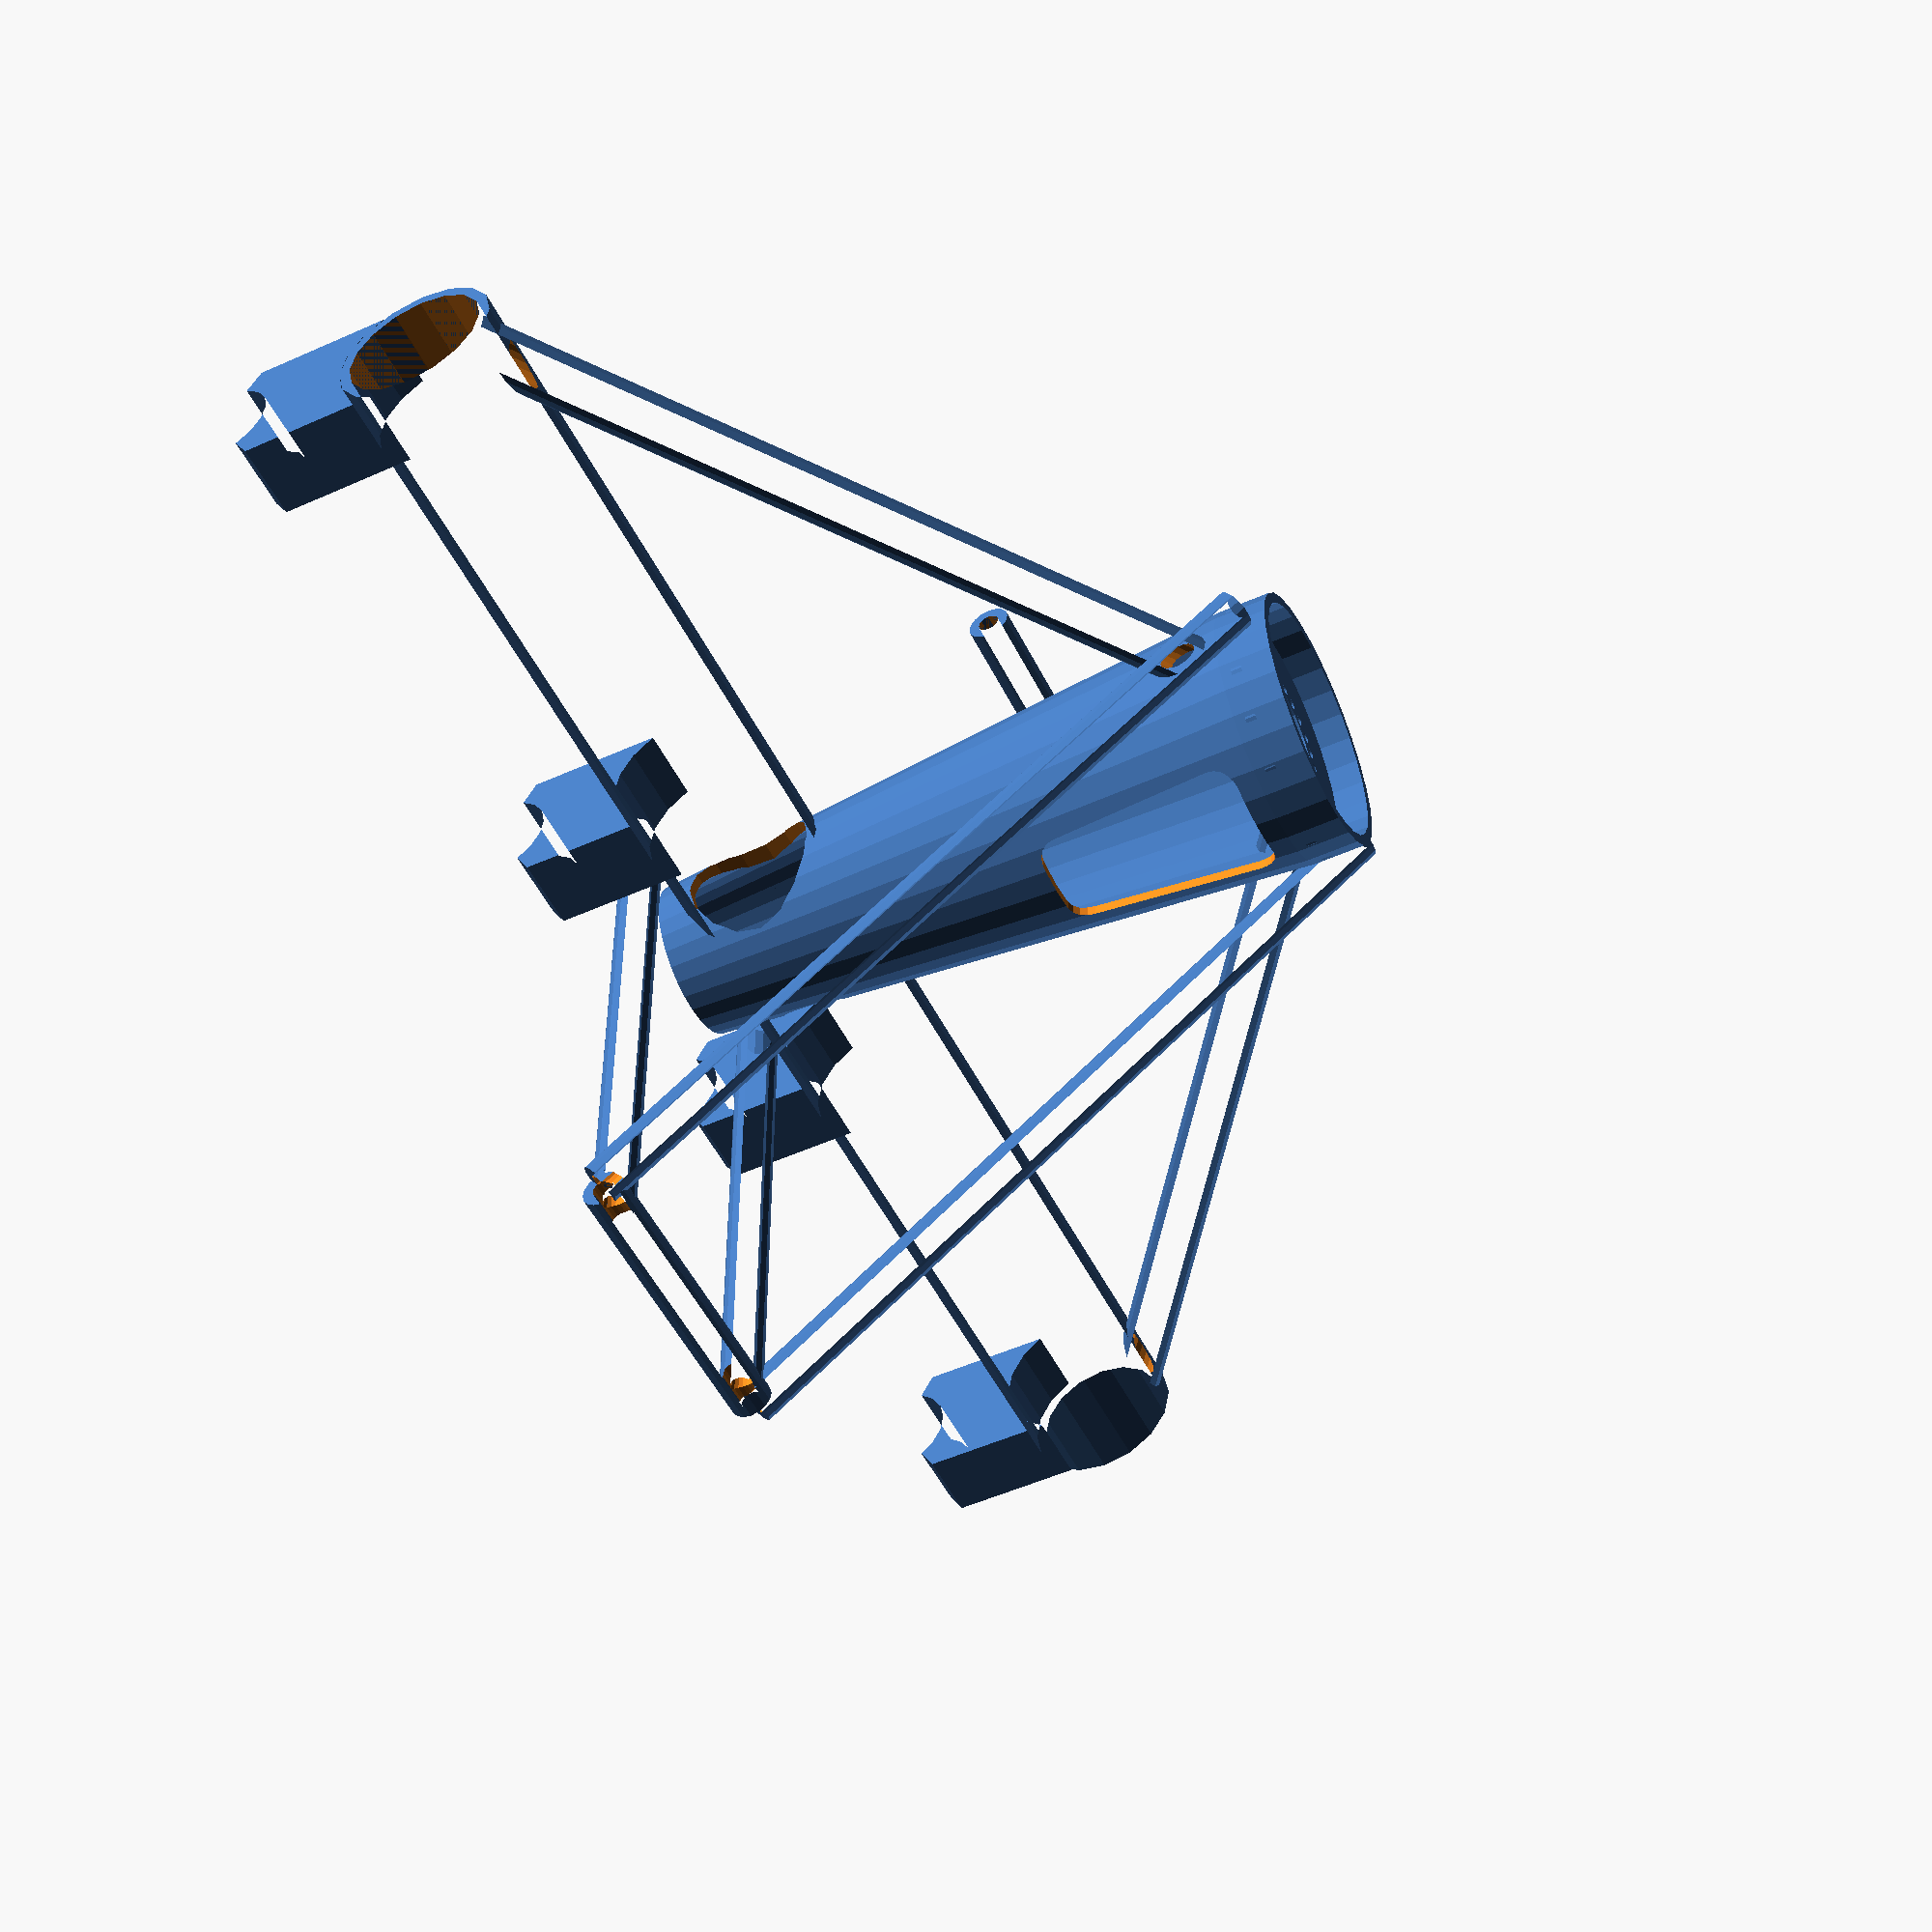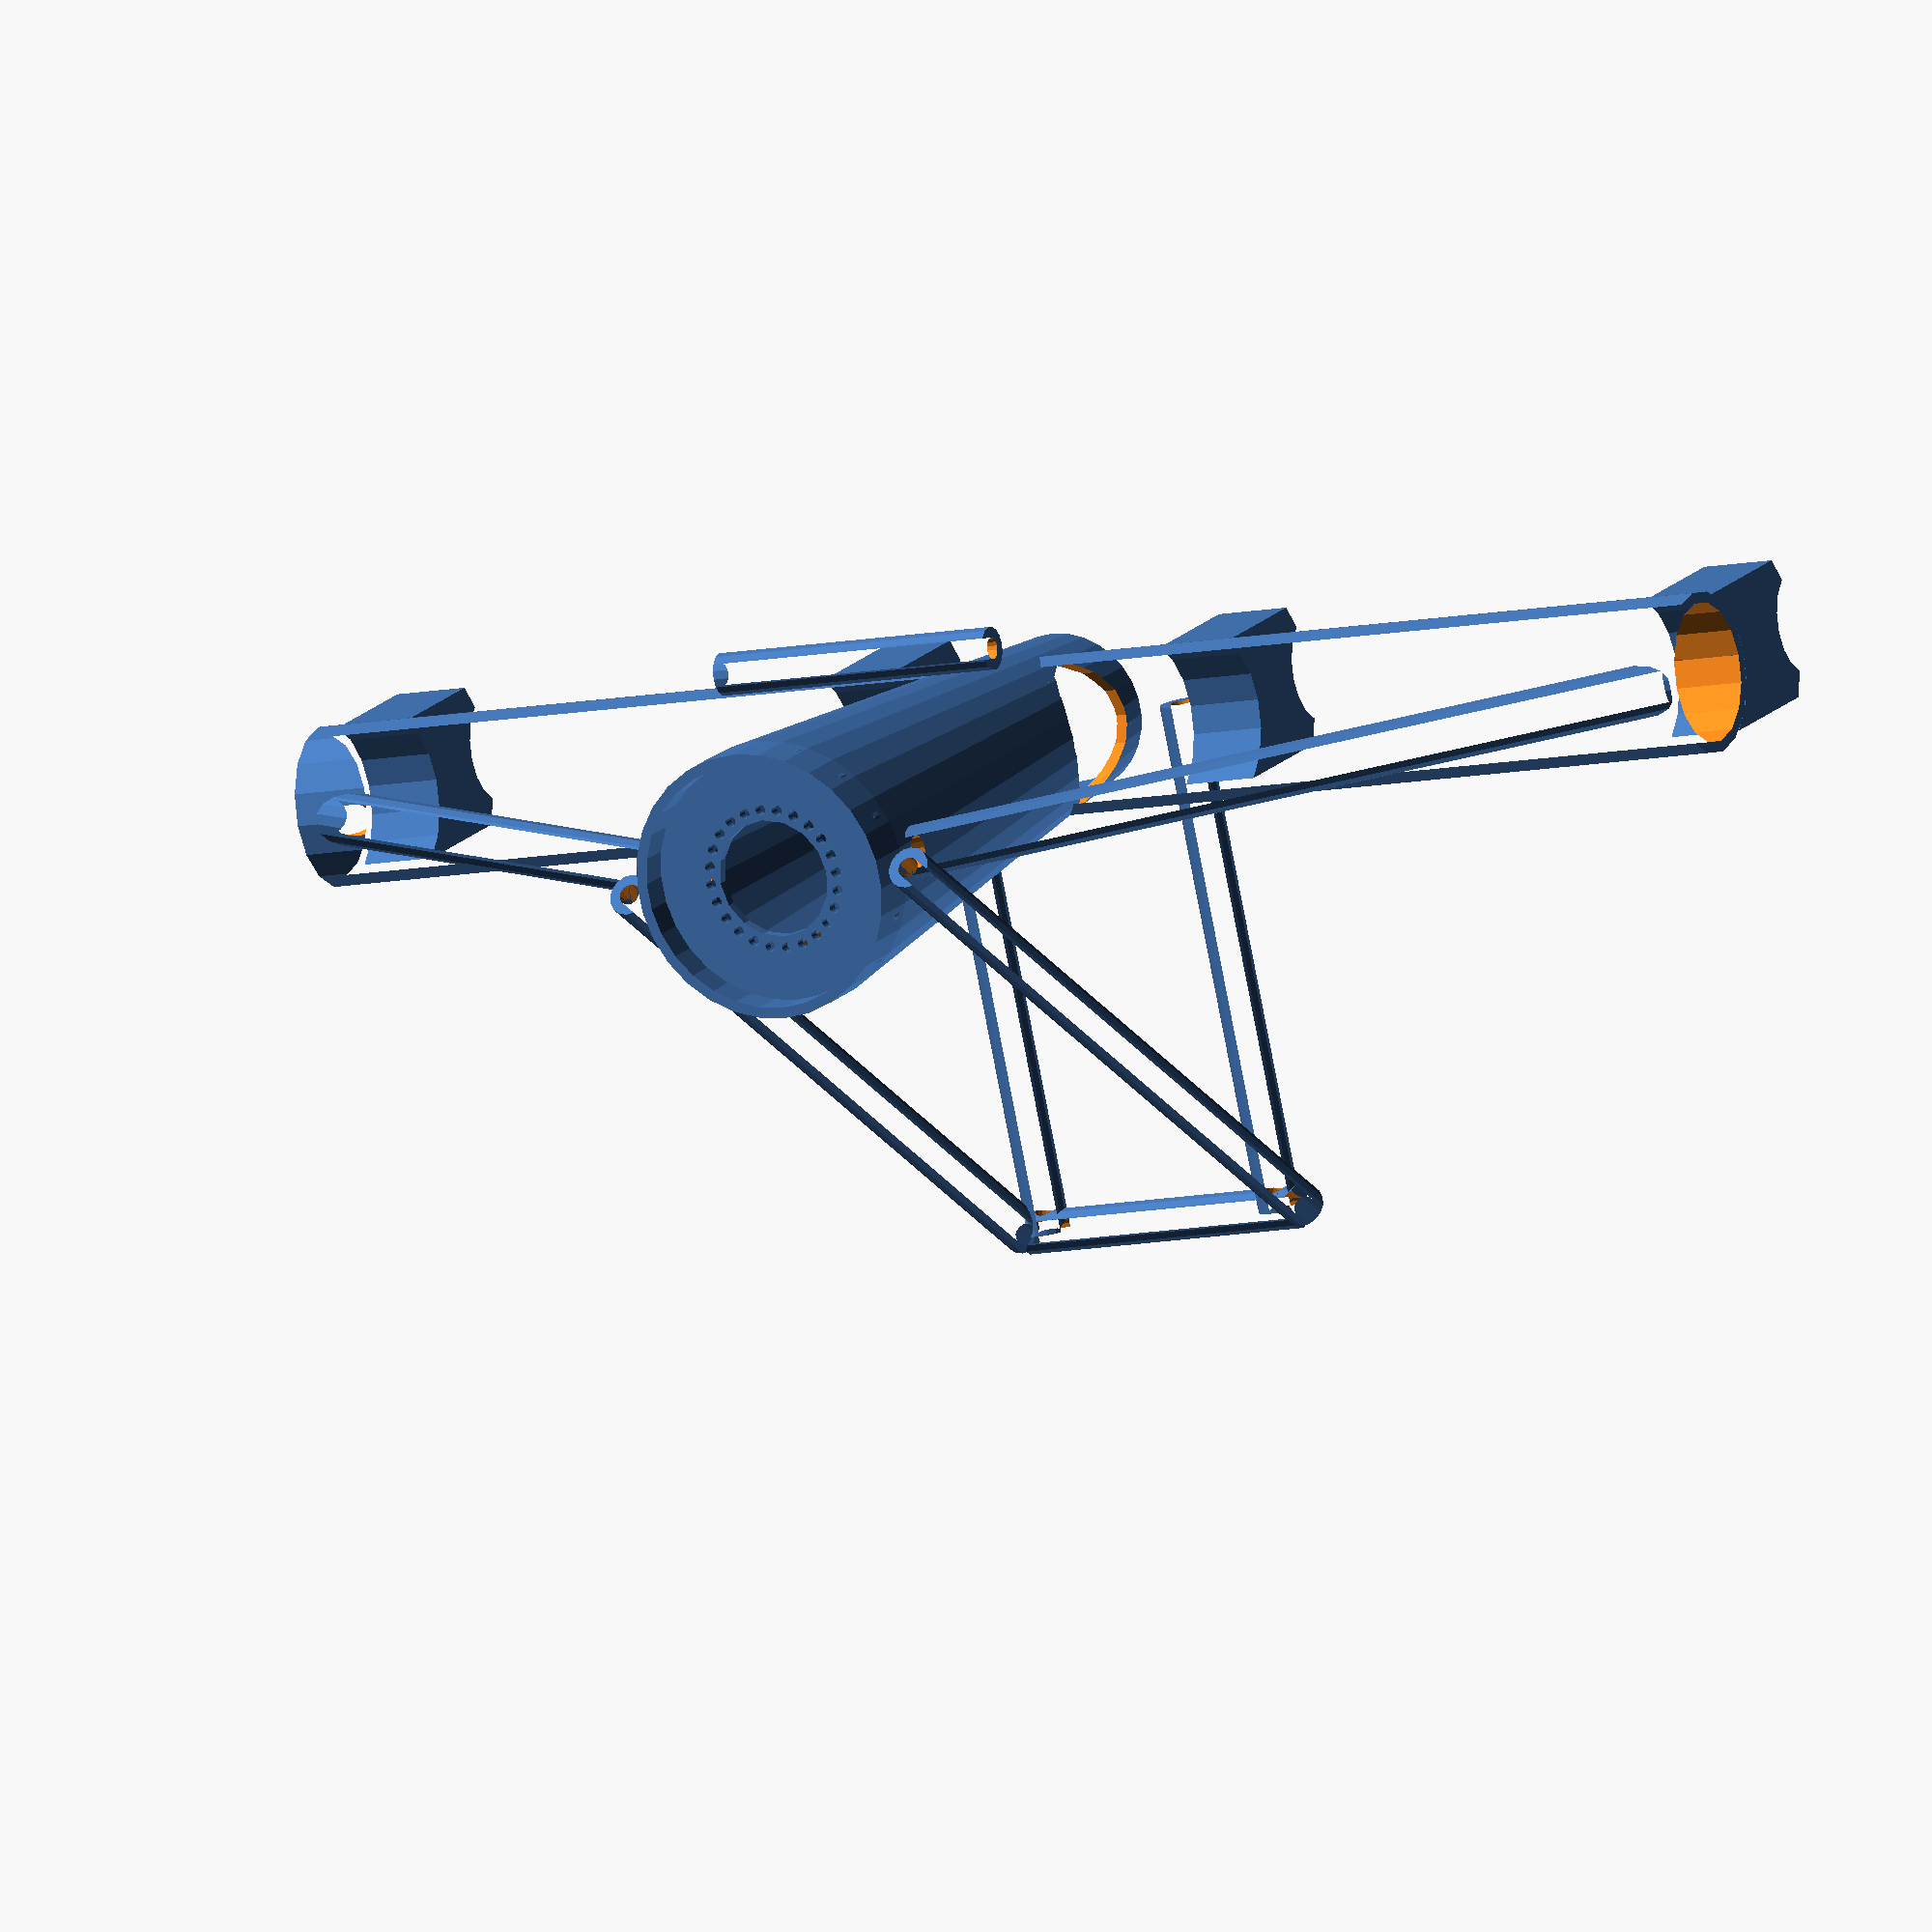
<openscad>
// Generated by Parametrix
ca_rake_stopper_faceCone_0 = [ [ 25.0000, 0.0000 ],[ 25.0000, 10.0000 ],[ 15.0000, 130.0000 ],[ 13.0069, 129.8339 ],[ 23.0000, 9.9168 ],[ 23.0000, 0.0000 ],[ 25.0000, 0.0000 ] ];
cb_rake_stopper_faceCone_0 = [  0, 1, 2, 3, 4, 5, 6 ];
a_rake_stopper_faceCone = concat(ca_rake_stopper_faceCone_0);
b_rake_stopper_faceCone = [cb_rake_stopper_faceCone_0];
ca_rake_stopper_faceBeam_0 = [ [ 15.0000, 110.0000 ],[ 13.8582, 115.7403 ],[ 10.6066, 120.6066 ],[ 5.7403, 123.8582 ],[ 0.0000, 125.0000 ],[ -5.7403, 123.8582 ],[ -10.6066, 120.6066 ],[ -13.8582, 115.7403 ],[ -15.0000, 110.0000 ],[ -13.8582, 104.2597 ],[ -10.6066, 99.3934 ],[ -5.7403, 96.1418 ],[ -0.0000, 95.0000 ],[ 5.7403, 96.1418 ],[ 10.6066, 99.3934 ],[ 13.8582, 104.2597 ],[ 15.0000, 110.0000 ] ];
cb_rake_stopper_faceBeam_0 = [  0, 1, 2, 3, 4, 5, 6, 7, 8, 9, 10, 11, 12, 13, 14, 15, 16 ];
ca_rake_stopper_faceBeam_1 = [ [ 13.0000, 110.0000 ],[ 12.0104, 114.9749 ],[ 9.1924, 119.1924 ],[ 4.9749, 122.0104 ],[ 0.0000, 123.0000 ],[ -4.9749, 122.0104 ],[ -9.1924, 119.1924 ],[ -12.0104, 114.9749 ],[ -13.0000, 110.0000 ],[ -12.0104, 105.0251 ],[ -9.1924, 100.8076 ],[ -4.9749, 97.9896 ],[ -0.0000, 97.0000 ],[ 4.9749, 97.9896 ],[ 9.1924, 100.8076 ],[ 12.0104, 105.0251 ],[ 13.0000, 110.0000 ] ];
cb_rake_stopper_faceBeam_1 = [  17, 18, 19, 20, 21, 22, 23, 24, 25, 26, 27, 28, 29, 30, 31, 32, 33 ];
a_rake_stopper_faceBeam = concat(ca_rake_stopper_faceBeam_0, ca_rake_stopper_faceBeam_1);
b_rake_stopper_faceBeam = [cb_rake_stopper_faceBeam_0, cb_rake_stopper_faceBeam_1];
ca_rake_stopper_faceBeamHollow_0 = [ [ 13.0000, 110.0000 ],[ 12.0104, 114.9749 ],[ 9.1924, 119.1924 ],[ 4.9749, 122.0104 ],[ 0.0000, 123.0000 ],[ -4.9749, 122.0104 ],[ -9.1924, 119.1924 ],[ -12.0104, 114.9749 ],[ -13.0000, 110.0000 ],[ -12.0104, 105.0251 ],[ -9.1924, 100.8076 ],[ -4.9749, 97.9896 ],[ -0.0000, 97.0000 ],[ 4.9749, 97.9896 ],[ 9.1924, 100.8076 ],[ 12.0104, 105.0251 ],[ 13.0000, 110.0000 ] ];
cb_rake_stopper_faceBeamHollow_0 = [  0, 1, 2, 3, 4, 5, 6, 7, 8, 9, 10, 11, 12, 13, 14, 15, 16 ];
a_rake_stopper_faceBeamHollow = concat(ca_rake_stopper_faceBeamHollow_0);
b_rake_stopper_faceBeamHollow = [cb_rake_stopper_faceBeamHollow_0];
ca_rake_stopper_faceDisc_0 = [ [ 25.0000, 0.0000 ],[ 23.0970, 9.5671 ],[ 17.6777, 17.6777 ],[ 9.5671, 23.0970 ],[ 0.0000, 25.0000 ],[ -9.5671, 23.0970 ],[ -17.6777, 17.6777 ],[ -23.0970, 9.5671 ],[ -25.0000, 0.0000 ],[ -23.0970, -9.5671 ],[ -17.6777, -17.6777 ],[ -9.5671, -23.0970 ],[ -0.0000, -25.0000 ],[ 9.5671, -23.0970 ],[ 17.6777, -17.6777 ],[ 23.0970, -9.5671 ],[ 25.0000, 0.0000 ] ];
cb_rake_stopper_faceDisc_0 = [  0, 1, 2, 3, 4, 5, 6, 7, 8, 9, 10, 11, 12, 13, 14, 15, 16 ];
ca_rake_stopper_faceDisc_1 = [ [ 11.0000, 0.0000 ],[ 10.1627, 4.2095 ],[ 7.7782, 7.7782 ],[ 4.2095, 10.1627 ],[ 0.0000, 11.0000 ],[ -4.2095, 10.1627 ],[ -7.7782, 7.7782 ],[ -10.1627, 4.2095 ],[ -11.0000, 0.0000 ],[ -10.1627, -4.2095 ],[ -7.7782, -7.7782 ],[ -4.2095, -10.1627 ],[ -0.0000, -11.0000 ],[ 4.2095, -10.1627 ],[ 7.7782, -7.7782 ],[ 10.1627, -4.2095 ],[ 11.0000, 0.0000 ] ];
cb_rake_stopper_faceDisc_1 = [  17, 18, 19, 20, 21, 22, 23, 24, 25, 26, 27, 28, 29, 30, 31, 32, 33 ];
ca_rake_stopper_faceDisc_2 = [ [ 14.0000, 0.0000 ],[ 13.9239, 0.3827 ],[ 13.7071, 0.7071 ],[ 13.3827, 0.9239 ],[ 13.0000, 1.0000 ],[ 12.6173, 0.9239 ],[ 12.2929, 0.7071 ],[ 12.0761, 0.3827 ],[ 12.0000, 0.0000 ],[ 12.0761, -0.3827 ],[ 12.2929, -0.7071 ],[ 12.6173, -0.9239 ],[ 13.0000, -1.0000 ],[ 13.3827, -0.9239 ],[ 13.7071, -0.7071 ],[ 13.9239, -0.3827 ],[ 14.0000, 0.0000 ] ];
cb_rake_stopper_faceDisc_2 = [  34, 35, 36, 37, 38, 39, 40, 41, 42, 43, 44, 45, 46, 47, 48, 49, 50 ];
ca_rake_stopper_faceDisc_3 = [ [ 13.5570, 3.3646 ],[ 13.4809, 3.7473 ],[ 13.2641, 4.0718 ],[ 12.9397, 4.2885 ],[ 12.5570, 4.3646 ],[ 12.1744, 4.2885 ],[ 11.8499, 4.0718 ],[ 11.6332, 3.7473 ],[ 11.5570, 3.3646 ],[ 11.6332, 2.9820 ],[ 11.8499, 2.6575 ],[ 12.1744, 2.4408 ],[ 12.5570, 2.3646 ],[ 12.9397, 2.4408 ],[ 13.2641, 2.6575 ],[ 13.4809, 2.9820 ],[ 13.5570, 3.3646 ] ];
cb_rake_stopper_faceDisc_3 = [  51, 52, 53, 54, 55, 56, 57, 58, 59, 60, 61, 62, 63, 64, 65, 66, 67 ];
ca_rake_stopper_faceDisc_4 = [ [ 12.2583, 6.5000 ],[ 12.1822, 6.8827 ],[ 11.9654, 7.2071 ],[ 11.6410, 7.4239 ],[ 11.2583, 7.5000 ],[ 10.8756, 7.4239 ],[ 10.5512, 7.2071 ],[ 10.3345, 6.8827 ],[ 10.2583, 6.5000 ],[ 10.3345, 6.1173 ],[ 10.5512, 5.7929 ],[ 10.8756, 5.5761 ],[ 11.2583, 5.5000 ],[ 11.6410, 5.5761 ],[ 11.9654, 5.7929 ],[ 12.1822, 6.1173 ],[ 12.2583, 6.5000 ] ];
cb_rake_stopper_faceDisc_4 = [  68, 69, 70, 71, 72, 73, 74, 75, 76, 77, 78, 79, 80, 81, 82, 83, 84 ];
ca_rake_stopper_faceDisc_5 = [ [ 10.1924, 9.1924 ],[ 10.1163, 9.5751 ],[ 9.8995, 9.8995 ],[ 9.5751, 10.1163 ],[ 9.1924, 10.1924 ],[ 8.8097, 10.1163 ],[ 8.4853, 9.8995 ],[ 8.2685, 9.5751 ],[ 8.1924, 9.1924 ],[ 8.2685, 8.8097 ],[ 8.4853, 8.4853 ],[ 8.8097, 8.2685 ],[ 9.1924, 8.1924 ],[ 9.5751, 8.2685 ],[ 9.8995, 8.4853 ],[ 10.1163, 8.8097 ],[ 10.1924, 9.1924 ] ];
cb_rake_stopper_faceDisc_5 = [  85, 86, 87, 88, 89, 90, 91, 92, 93, 94, 95, 96, 97, 98, 99, 100, 101 ];
ca_rake_stopper_faceDisc_6 = [ [ 7.5000, 11.2583 ],[ 7.4239, 11.6410 ],[ 7.2071, 11.9654 ],[ 6.8827, 12.1822 ],[ 6.5000, 12.2583 ],[ 6.1173, 12.1822 ],[ 5.7929, 11.9654 ],[ 5.5761, 11.6410 ],[ 5.5000, 11.2583 ],[ 5.5761, 10.8756 ],[ 5.7929, 10.5512 ],[ 6.1173, 10.3345 ],[ 6.5000, 10.2583 ],[ 6.8827, 10.3345 ],[ 7.2071, 10.5512 ],[ 7.4239, 10.8756 ],[ 7.5000, 11.2583 ] ];
cb_rake_stopper_faceDisc_6 = [  102, 103, 104, 105, 106, 107, 108, 109, 110, 111, 112, 113, 114, 115, 116, 117, 118 ];
ca_rake_stopper_faceDisc_7 = [ [ 4.3646, 12.5570 ],[ 4.2885, 12.9397 ],[ 4.0718, 13.2641 ],[ 3.7473, 13.4809 ],[ 3.3646, 13.5570 ],[ 2.9820, 13.4809 ],[ 2.6575, 13.2641 ],[ 2.4408, 12.9397 ],[ 2.3646, 12.5570 ],[ 2.4408, 12.1744 ],[ 2.6575, 11.8499 ],[ 2.9820, 11.6332 ],[ 3.3646, 11.5570 ],[ 3.7473, 11.6332 ],[ 4.0718, 11.8499 ],[ 4.2885, 12.1744 ],[ 4.3646, 12.5570 ] ];
cb_rake_stopper_faceDisc_7 = [  119, 120, 121, 122, 123, 124, 125, 126, 127, 128, 129, 130, 131, 132, 133, 134, 135 ];
ca_rake_stopper_faceDisc_8 = [ [ 1.0000, 13.0000 ],[ 0.9239, 13.3827 ],[ 0.7071, 13.7071 ],[ 0.3827, 13.9239 ],[ 0.0000, 14.0000 ],[ -0.3827, 13.9239 ],[ -0.7071, 13.7071 ],[ -0.9239, 13.3827 ],[ -1.0000, 13.0000 ],[ -0.9239, 12.6173 ],[ -0.7071, 12.2929 ],[ -0.3827, 12.0761 ],[ 0.0000, 12.0000 ],[ 0.3827, 12.0761 ],[ 0.7071, 12.2929 ],[ 0.9239, 12.6173 ],[ 1.0000, 13.0000 ] ];
cb_rake_stopper_faceDisc_8 = [  136, 137, 138, 139, 140, 141, 142, 143, 144, 145, 146, 147, 148, 149, 150, 151, 152 ];
ca_rake_stopper_faceDisc_9 = [ [ -2.3646, 12.5570 ],[ -2.4408, 12.9397 ],[ -2.6575, 13.2641 ],[ -2.9820, 13.4809 ],[ -3.3646, 13.5570 ],[ -3.7473, 13.4809 ],[ -4.0718, 13.2641 ],[ -4.2885, 12.9397 ],[ -4.3646, 12.5570 ],[ -4.2885, 12.1744 ],[ -4.0718, 11.8499 ],[ -3.7473, 11.6332 ],[ -3.3646, 11.5570 ],[ -2.9820, 11.6332 ],[ -2.6575, 11.8499 ],[ -2.4408, 12.1744 ],[ -2.3646, 12.5570 ] ];
cb_rake_stopper_faceDisc_9 = [  153, 154, 155, 156, 157, 158, 159, 160, 161, 162, 163, 164, 165, 166, 167, 168, 169 ];
ca_rake_stopper_faceDisc_10 = [ [ -5.5000, 11.2583 ],[ -5.5761, 11.6410 ],[ -5.7929, 11.9654 ],[ -6.1173, 12.1822 ],[ -6.5000, 12.2583 ],[ -6.8827, 12.1822 ],[ -7.2071, 11.9654 ],[ -7.4239, 11.6410 ],[ -7.5000, 11.2583 ],[ -7.4239, 10.8756 ],[ -7.2071, 10.5512 ],[ -6.8827, 10.3345 ],[ -6.5000, 10.2583 ],[ -6.1173, 10.3345 ],[ -5.7929, 10.5512 ],[ -5.5761, 10.8756 ],[ -5.5000, 11.2583 ] ];
cb_rake_stopper_faceDisc_10 = [  170, 171, 172, 173, 174, 175, 176, 177, 178, 179, 180, 181, 182, 183, 184, 185, 186 ];
ca_rake_stopper_faceDisc_11 = [ [ -8.1924, 9.1924 ],[ -8.2685, 9.5751 ],[ -8.4853, 9.8995 ],[ -8.8097, 10.1163 ],[ -9.1924, 10.1924 ],[ -9.5751, 10.1163 ],[ -9.8995, 9.8995 ],[ -10.1163, 9.5751 ],[ -10.1924, 9.1924 ],[ -10.1163, 8.8097 ],[ -9.8995, 8.4853 ],[ -9.5751, 8.2685 ],[ -9.1924, 8.1924 ],[ -8.8097, 8.2685 ],[ -8.4853, 8.4853 ],[ -8.2685, 8.8097 ],[ -8.1924, 9.1924 ] ];
cb_rake_stopper_faceDisc_11 = [  187, 188, 189, 190, 191, 192, 193, 194, 195, 196, 197, 198, 199, 200, 201, 202, 203 ];
ca_rake_stopper_faceDisc_12 = [ [ -10.2583, 6.5000 ],[ -10.3345, 6.8827 ],[ -10.5512, 7.2071 ],[ -10.8756, 7.4239 ],[ -11.2583, 7.5000 ],[ -11.6410, 7.4239 ],[ -11.9654, 7.2071 ],[ -12.1822, 6.8827 ],[ -12.2583, 6.5000 ],[ -12.1822, 6.1173 ],[ -11.9654, 5.7929 ],[ -11.6410, 5.5761 ],[ -11.2583, 5.5000 ],[ -10.8756, 5.5761 ],[ -10.5512, 5.7929 ],[ -10.3345, 6.1173 ],[ -10.2583, 6.5000 ] ];
cb_rake_stopper_faceDisc_12 = [  204, 205, 206, 207, 208, 209, 210, 211, 212, 213, 214, 215, 216, 217, 218, 219, 220 ];
ca_rake_stopper_faceDisc_13 = [ [ -11.5570, 3.3646 ],[ -11.6332, 3.7473 ],[ -11.8499, 4.0718 ],[ -12.1744, 4.2885 ],[ -12.5570, 4.3646 ],[ -12.9397, 4.2885 ],[ -13.2641, 4.0718 ],[ -13.4809, 3.7473 ],[ -13.5570, 3.3646 ],[ -13.4809, 2.9820 ],[ -13.2641, 2.6575 ],[ -12.9397, 2.4408 ],[ -12.5570, 2.3646 ],[ -12.1744, 2.4408 ],[ -11.8499, 2.6575 ],[ -11.6332, 2.9820 ],[ -11.5570, 3.3646 ] ];
cb_rake_stopper_faceDisc_13 = [  221, 222, 223, 224, 225, 226, 227, 228, 229, 230, 231, 232, 233, 234, 235, 236, 237 ];
ca_rake_stopper_faceDisc_14 = [ [ -12.0000, 0.0000 ],[ -12.0761, 0.3827 ],[ -12.2929, 0.7071 ],[ -12.6173, 0.9239 ],[ -13.0000, 1.0000 ],[ -13.3827, 0.9239 ],[ -13.7071, 0.7071 ],[ -13.9239, 0.3827 ],[ -14.0000, 0.0000 ],[ -13.9239, -0.3827 ],[ -13.7071, -0.7071 ],[ -13.3827, -0.9239 ],[ -13.0000, -1.0000 ],[ -12.6173, -0.9239 ],[ -12.2929, -0.7071 ],[ -12.0761, -0.3827 ],[ -12.0000, 0.0000 ] ];
cb_rake_stopper_faceDisc_14 = [  238, 239, 240, 241, 242, 243, 244, 245, 246, 247, 248, 249, 250, 251, 252, 253, 254 ];
ca_rake_stopper_faceDisc_15 = [ [ -11.5570, -3.3646 ],[ -11.6332, -2.9820 ],[ -11.8499, -2.6575 ],[ -12.1744, -2.4408 ],[ -12.5570, -2.3646 ],[ -12.9397, -2.4408 ],[ -13.2641, -2.6575 ],[ -13.4809, -2.9820 ],[ -13.5570, -3.3646 ],[ -13.4809, -3.7473 ],[ -13.2641, -4.0718 ],[ -12.9397, -4.2885 ],[ -12.5570, -4.3646 ],[ -12.1744, -4.2885 ],[ -11.8499, -4.0718 ],[ -11.6332, -3.7473 ],[ -11.5570, -3.3646 ] ];
cb_rake_stopper_faceDisc_15 = [  255, 256, 257, 258, 259, 260, 261, 262, 263, 264, 265, 266, 267, 268, 269, 270, 271 ];
ca_rake_stopper_faceDisc_16 = [ [ -10.2583, -6.5000 ],[ -10.3345, -6.1173 ],[ -10.5512, -5.7929 ],[ -10.8756, -5.5761 ],[ -11.2583, -5.5000 ],[ -11.6410, -5.5761 ],[ -11.9654, -5.7929 ],[ -12.1822, -6.1173 ],[ -12.2583, -6.5000 ],[ -12.1822, -6.8827 ],[ -11.9654, -7.2071 ],[ -11.6410, -7.4239 ],[ -11.2583, -7.5000 ],[ -10.8756, -7.4239 ],[ -10.5512, -7.2071 ],[ -10.3345, -6.8827 ],[ -10.2583, -6.5000 ] ];
cb_rake_stopper_faceDisc_16 = [  272, 273, 274, 275, 276, 277, 278, 279, 280, 281, 282, 283, 284, 285, 286, 287, 288 ];
ca_rake_stopper_faceDisc_17 = [ [ -8.1924, -9.1924 ],[ -8.2685, -8.8097 ],[ -8.4853, -8.4853 ],[ -8.8097, -8.2685 ],[ -9.1924, -8.1924 ],[ -9.5751, -8.2685 ],[ -9.8995, -8.4853 ],[ -10.1163, -8.8097 ],[ -10.1924, -9.1924 ],[ -10.1163, -9.5751 ],[ -9.8995, -9.8995 ],[ -9.5751, -10.1163 ],[ -9.1924, -10.1924 ],[ -8.8097, -10.1163 ],[ -8.4853, -9.8995 ],[ -8.2685, -9.5751 ],[ -8.1924, -9.1924 ] ];
cb_rake_stopper_faceDisc_17 = [  289, 290, 291, 292, 293, 294, 295, 296, 297, 298, 299, 300, 301, 302, 303, 304, 305 ];
ca_rake_stopper_faceDisc_18 = [ [ -5.5000, -11.2583 ],[ -5.5761, -10.8756 ],[ -5.7929, -10.5512 ],[ -6.1173, -10.3345 ],[ -6.5000, -10.2583 ],[ -6.8827, -10.3345 ],[ -7.2071, -10.5512 ],[ -7.4239, -10.8756 ],[ -7.5000, -11.2583 ],[ -7.4239, -11.6410 ],[ -7.2071, -11.9654 ],[ -6.8827, -12.1822 ],[ -6.5000, -12.2583 ],[ -6.1173, -12.1822 ],[ -5.7929, -11.9654 ],[ -5.5761, -11.6410 ],[ -5.5000, -11.2583 ] ];
cb_rake_stopper_faceDisc_18 = [  306, 307, 308, 309, 310, 311, 312, 313, 314, 315, 316, 317, 318, 319, 320, 321, 322 ];
ca_rake_stopper_faceDisc_19 = [ [ -2.3646, -12.5570 ],[ -2.4408, -12.1744 ],[ -2.6575, -11.8499 ],[ -2.9820, -11.6332 ],[ -3.3646, -11.5570 ],[ -3.7473, -11.6332 ],[ -4.0718, -11.8499 ],[ -4.2885, -12.1744 ],[ -4.3646, -12.5570 ],[ -4.2885, -12.9397 ],[ -4.0718, -13.2641 ],[ -3.7473, -13.4809 ],[ -3.3646, -13.5570 ],[ -2.9820, -13.4809 ],[ -2.6575, -13.2641 ],[ -2.4408, -12.9397 ],[ -2.3646, -12.5570 ] ];
cb_rake_stopper_faceDisc_19 = [  323, 324, 325, 326, 327, 328, 329, 330, 331, 332, 333, 334, 335, 336, 337, 338, 339 ];
ca_rake_stopper_faceDisc_20 = [ [ 1.0000, -13.0000 ],[ 0.9239, -12.6173 ],[ 0.7071, -12.2929 ],[ 0.3827, -12.0761 ],[ -0.0000, -12.0000 ],[ -0.3827, -12.0761 ],[ -0.7071, -12.2929 ],[ -0.9239, -12.6173 ],[ -1.0000, -13.0000 ],[ -0.9239, -13.3827 ],[ -0.7071, -13.7071 ],[ -0.3827, -13.9239 ],[ -0.0000, -14.0000 ],[ 0.3827, -13.9239 ],[ 0.7071, -13.7071 ],[ 0.9239, -13.3827 ],[ 1.0000, -13.0000 ] ];
cb_rake_stopper_faceDisc_20 = [  340, 341, 342, 343, 344, 345, 346, 347, 348, 349, 350, 351, 352, 353, 354, 355, 356 ];
ca_rake_stopper_faceDisc_21 = [ [ 4.3646, -12.5570 ],[ 4.2885, -12.1744 ],[ 4.0718, -11.8499 ],[ 3.7473, -11.6332 ],[ 3.3646, -11.5570 ],[ 2.9820, -11.6332 ],[ 2.6575, -11.8499 ],[ 2.4408, -12.1744 ],[ 2.3646, -12.5570 ],[ 2.4408, -12.9397 ],[ 2.6575, -13.2641 ],[ 2.9820, -13.4809 ],[ 3.3646, -13.5570 ],[ 3.7473, -13.4809 ],[ 4.0718, -13.2641 ],[ 4.2885, -12.9397 ],[ 4.3646, -12.5570 ] ];
cb_rake_stopper_faceDisc_21 = [  357, 358, 359, 360, 361, 362, 363, 364, 365, 366, 367, 368, 369, 370, 371, 372, 373 ];
ca_rake_stopper_faceDisc_22 = [ [ 7.5000, -11.2583 ],[ 7.4239, -10.8756 ],[ 7.2071, -10.5512 ],[ 6.8827, -10.3345 ],[ 6.5000, -10.2583 ],[ 6.1173, -10.3345 ],[ 5.7929, -10.5512 ],[ 5.5761, -10.8756 ],[ 5.5000, -11.2583 ],[ 5.5761, -11.6410 ],[ 5.7929, -11.9654 ],[ 6.1173, -12.1822 ],[ 6.5000, -12.2583 ],[ 6.8827, -12.1822 ],[ 7.2071, -11.9654 ],[ 7.4239, -11.6410 ],[ 7.5000, -11.2583 ] ];
cb_rake_stopper_faceDisc_22 = [  374, 375, 376, 377, 378, 379, 380, 381, 382, 383, 384, 385, 386, 387, 388, 389, 390 ];
ca_rake_stopper_faceDisc_23 = [ [ 10.1924, -9.1924 ],[ 10.1163, -8.8097 ],[ 9.8995, -8.4853 ],[ 9.5751, -8.2685 ],[ 9.1924, -8.1924 ],[ 8.8097, -8.2685 ],[ 8.4853, -8.4853 ],[ 8.2685, -8.8097 ],[ 8.1924, -9.1924 ],[ 8.2685, -9.5751 ],[ 8.4853, -9.8995 ],[ 8.8097, -10.1163 ],[ 9.1924, -10.1924 ],[ 9.5751, -10.1163 ],[ 9.8995, -9.8995 ],[ 10.1163, -9.5751 ],[ 10.1924, -9.1924 ] ];
cb_rake_stopper_faceDisc_23 = [  391, 392, 393, 394, 395, 396, 397, 398, 399, 400, 401, 402, 403, 404, 405, 406, 407 ];
ca_rake_stopper_faceDisc_24 = [ [ 12.2583, -6.5000 ],[ 12.1822, -6.1173 ],[ 11.9654, -5.7929 ],[ 11.6410, -5.5761 ],[ 11.2583, -5.5000 ],[ 10.8756, -5.5761 ],[ 10.5512, -5.7929 ],[ 10.3345, -6.1173 ],[ 10.2583, -6.5000 ],[ 10.3345, -6.8827 ],[ 10.5512, -7.2071 ],[ 10.8756, -7.4239 ],[ 11.2583, -7.5000 ],[ 11.6410, -7.4239 ],[ 11.9654, -7.2071 ],[ 12.1822, -6.8827 ],[ 12.2583, -6.5000 ] ];
cb_rake_stopper_faceDisc_24 = [  408, 409, 410, 411, 412, 413, 414, 415, 416, 417, 418, 419, 420, 421, 422, 423, 424 ];
ca_rake_stopper_faceDisc_25 = [ [ 13.5570, -3.3646 ],[ 13.4809, -2.9820 ],[ 13.2641, -2.6575 ],[ 12.9397, -2.4408 ],[ 12.5570, -2.3646 ],[ 12.1744, -2.4408 ],[ 11.8499, -2.6575 ],[ 11.6332, -2.9820 ],[ 11.5570, -3.3646 ],[ 11.6332, -3.7473 ],[ 11.8499, -4.0718 ],[ 12.1744, -4.2885 ],[ 12.5570, -4.3646 ],[ 12.9397, -4.2885 ],[ 13.2641, -4.0718 ],[ 13.4809, -3.7473 ],[ 13.5570, -3.3646 ] ];
cb_rake_stopper_faceDisc_25 = [  425, 426, 427, 428, 429, 430, 431, 432, 433, 434, 435, 436, 437, 438, 439, 440, 441 ];
a_rake_stopper_faceDisc = concat(ca_rake_stopper_faceDisc_0, ca_rake_stopper_faceDisc_1, ca_rake_stopper_faceDisc_2, ca_rake_stopper_faceDisc_3, ca_rake_stopper_faceDisc_4, ca_rake_stopper_faceDisc_5, ca_rake_stopper_faceDisc_6, ca_rake_stopper_faceDisc_7, ca_rake_stopper_faceDisc_8, ca_rake_stopper_faceDisc_9, ca_rake_stopper_faceDisc_10, ca_rake_stopper_faceDisc_11, ca_rake_stopper_faceDisc_12, ca_rake_stopper_faceDisc_13, ca_rake_stopper_faceDisc_14, ca_rake_stopper_faceDisc_15, ca_rake_stopper_faceDisc_16, ca_rake_stopper_faceDisc_17, ca_rake_stopper_faceDisc_18, ca_rake_stopper_faceDisc_19, ca_rake_stopper_faceDisc_20, ca_rake_stopper_faceDisc_21, ca_rake_stopper_faceDisc_22, ca_rake_stopper_faceDisc_23, ca_rake_stopper_faceDisc_24, ca_rake_stopper_faceDisc_25);
b_rake_stopper_faceDisc = [cb_rake_stopper_faceDisc_0, cb_rake_stopper_faceDisc_1, cb_rake_stopper_faceDisc_2, cb_rake_stopper_faceDisc_3, cb_rake_stopper_faceDisc_4, cb_rake_stopper_faceDisc_5, cb_rake_stopper_faceDisc_6, cb_rake_stopper_faceDisc_7, cb_rake_stopper_faceDisc_8, cb_rake_stopper_faceDisc_9, cb_rake_stopper_faceDisc_10, cb_rake_stopper_faceDisc_11, cb_rake_stopper_faceDisc_12, cb_rake_stopper_faceDisc_13, cb_rake_stopper_faceDisc_14, cb_rake_stopper_faceDisc_15, cb_rake_stopper_faceDisc_16, cb_rake_stopper_faceDisc_17, cb_rake_stopper_faceDisc_18, cb_rake_stopper_faceDisc_19, cb_rake_stopper_faceDisc_20, cb_rake_stopper_faceDisc_21, cb_rake_stopper_faceDisc_22, cb_rake_stopper_faceDisc_23, cb_rake_stopper_faceDisc_24, cb_rake_stopper_faceDisc_25];
ca_rake_stopper_faceHand_0 = [ [ 12.9904, 117.5000 ],[ 12.9904, 142.5000 ],[ 8.6603, 145.0000 ],[ 6.4279, 142.3396 ],[ 3.4202, 140.6031 ],[ 0.0000, 140.0000 ],[ -3.4202, 140.6031 ],[ -6.4279, 142.3396 ],[ -8.6603, 145.0000 ],[ -12.9904, 142.5000 ],[ -12.9904, 117.5000 ],[ -9.6418, 121.4907 ],[ -5.1303, 124.0954 ],[ -0.0000, 125.0000 ],[ 5.1303, 124.0954 ],[ 9.6418, 121.4907 ],[ 12.9904, 117.5000 ] ];
cb_rake_stopper_faceHand_0 = [  0, 1, 2, 3, 4, 5, 6, 7, 8, 9, 10, 11, 12, 13, 14, 15, 16 ];
a_rake_stopper_faceHand = concat(ca_rake_stopper_faceHand_0);
b_rake_stopper_faceHand = [cb_rake_stopper_faceHand_0];
ca_rake_stopper_faceWing_0 = [ [ 5.0000, 0.0000 ],[ 4.6194, 1.9134 ],[ 3.5355, 3.5355 ],[ 1.9134, 4.6194 ],[ 0.0000, 5.0000 ],[ -1.9134, 4.6194 ],[ -3.5355, 3.5355 ],[ -4.6194, 1.9134 ],[ -5.0000, 0.0000 ],[ -4.6194, -1.9134 ],[ -3.5355, -3.5355 ],[ -1.9134, -4.6194 ],[ -0.0000, -5.0000 ],[ 1.9134, -4.6194 ],[ 3.5355, -3.5355 ],[ 4.6194, -1.9134 ],[ 5.0000, 0.0000 ] ];
cb_rake_stopper_faceWing_0 = [  0, 1, 2, 3, 4, 5, 6, 7, 8, 9, 10, 11, 12, 13, 14, 15, 16 ];
ca_rake_stopper_faceWing_1 = [ [ 3.0000, 0.0000 ],[ 2.7716, 1.1481 ],[ 2.1213, 2.1213 ],[ 1.1481, 2.7716 ],[ 0.0000, 3.0000 ],[ -1.1481, 2.7716 ],[ -2.1213, 2.1213 ],[ -2.7716, 1.1481 ],[ -3.0000, 0.0000 ],[ -2.7716, -1.1481 ],[ -2.1213, -2.1213 ],[ -1.1481, -2.7716 ],[ -0.0000, -3.0000 ],[ 1.1481, -2.7716 ],[ 2.1213, -2.1213 ],[ 2.7716, -1.1481 ],[ 3.0000, 0.0000 ] ];
cb_rake_stopper_faceWing_1 = [  17, 18, 19, 20, 21, 22, 23, 24, 25, 26, 27, 28, 29, 30, 31, 32, 33 ];
a_rake_stopper_faceWing = concat(ca_rake_stopper_faceWing_0, ca_rake_stopper_faceWing_1);
b_rake_stopper_faceWing = [cb_rake_stopper_faceWing_0, cb_rake_stopper_faceWing_1];
ca_rake_stopper_faceWingHollow_0 = [ [ 3.0000, 0.0000 ],[ 2.7716, 1.1481 ],[ 2.1213, 2.1213 ],[ 1.1481, 2.7716 ],[ 0.0000, 3.0000 ],[ -1.1481, 2.7716 ],[ -2.1213, 2.1213 ],[ -2.7716, 1.1481 ],[ -3.0000, 0.0000 ],[ -2.7716, -1.1481 ],[ -2.1213, -2.1213 ],[ -1.1481, -2.7716 ],[ -0.0000, -3.0000 ],[ 1.1481, -2.7716 ],[ 2.1213, -2.1213 ],[ 2.7716, -1.1481 ],[ 3.0000, 0.0000 ] ];
cb_rake_stopper_faceWingHollow_0 = [  0, 1, 2, 3, 4, 5, 6, 7, 8, 9, 10, 11, 12, 13, 14, 15, 16 ];
a_rake_stopper_faceWingHollow = concat(ca_rake_stopper_faceWingHollow_0);
b_rake_stopper_faceWingHollow = [cb_rake_stopper_faceWingHollow_0];
ca_rake_stopper_faceDoor_0 = [ [ 12.1390, 18.3322 ],[ 9.4723, 50.3322 ],[ 9.0791, 51.7580 ],[ 8.1946, 52.9435 ],[ 6.9397, 53.7265 ],[ 5.4861, 54.0000 ],[ -5.4861, 54.0000 ],[ -6.9397, 53.7265 ],[ -8.1946, 52.9435 ],[ -9.0791, 51.7580 ],[ -9.4723, 50.3322 ],[ -12.1390, 18.3322 ],[ -12.0308, 17.0195 ],[ -11.5021, 15.8131 ],[ -10.6102, 14.8439 ],[ -9.4520, 14.2169 ],[ -8.1528, 14.0000 ],[ 8.1528, 14.0000 ],[ 9.4520, 14.2169 ],[ 10.6102, 14.8439 ],[ 11.5021, 15.8131 ],[ 12.0308, 17.0195 ],[ 12.1390, 18.3322 ] ];
cb_rake_stopper_faceDoor_0 = [  0, 1, 2, 3, 4, 5, 6, 7, 8, 9, 10, 11, 12, 13, 14, 15, 16, 17, 18, 19, 20, 21, 22 ];
a_rake_stopper_faceDoor = concat(ca_rake_stopper_faceDoor_0);
b_rake_stopper_faceDoor = [cb_rake_stopper_faceDoor_0];
ca_rake_stopper_faceStopperTop_0 = [ [ -33.0000, -28.0000 ],[ -25.0000, -28.0000 ],[ -25.0000, 28.0000 ],[ -33.0000, 28.0000 ],[ -33.0000, -28.0000 ] ];
cb_rake_stopper_faceStopperTop_0 = [  0, 1, 2, 3, 4 ];
ca_rake_stopper_faceStopperTop_1 = [ [ -31.0000, -28.0000 ],[ -27.0000, -28.0000 ],[ -27.0000, 28.0000 ],[ -31.0000, 28.0000 ],[ -31.0000, -28.0000 ] ];
cb_rake_stopper_faceStopperTop_1 = [  5, 6, 7, 8, 9 ];
ca_rake_stopper_faceStopperTop_2 = [ [ 92.0000, -28.0000 ],[ 100.0000, -28.0000 ],[ 100.0000, 28.0000 ],[ 92.0000, 28.0000 ],[ 92.0000, -28.0000 ] ];
cb_rake_stopper_faceStopperTop_2 = [  10, 11, 12, 13, 14 ];
ca_rake_stopper_faceStopperTop_3 = [ [ 94.0000, -28.0000 ],[ 98.0000, -28.0000 ],[ 98.0000, 28.0000 ],[ 94.0000, 28.0000 ],[ 94.0000, -28.0000 ] ];
cb_rake_stopper_faceStopperTop_3 = [  15, 16, 17, 18, 19 ];
ca_rake_stopper_faceStopperTop_4 = [ [ 0.0000, -28.0000 ],[ 96.0000, -28.0000 ],[ 96.0000, -20.0000 ],[ 0.0000, -20.0000 ],[ 0.0000, -28.0000 ] ];
cb_rake_stopper_faceStopperTop_4 = [  20, 21, 22, 23, 24 ];
ca_rake_stopper_faceStopperTop_5 = [ [ 0.0000, -26.0000 ],[ 96.0000, -26.0000 ],[ 96.0000, -22.0000 ],[ 0.0000, -22.0000 ],[ 0.0000, -26.0000 ] ];
cb_rake_stopper_faceStopperTop_5 = [  25, 26, 27, 28, 29 ];
ca_rake_stopper_faceStopperTop_6 = [ [ 0.0000, 20.0000 ],[ 96.0000, 20.0000 ],[ 96.0000, 28.0000 ],[ 0.0000, 28.0000 ],[ 0.0000, 20.0000 ] ];
cb_rake_stopper_faceStopperTop_6 = [  30, 31, 32, 33, 34 ];
ca_rake_stopper_faceStopperTop_7 = [ [ 0.0000, 22.0000 ],[ 96.0000, 22.0000 ],[ 96.0000, 26.0000 ],[ 0.0000, 26.0000 ],[ 0.0000, 22.0000 ] ];
cb_rake_stopper_faceStopperTop_7 = [  35, 36, 37, 38, 39 ];
ca_rake_stopper_faceStopperTop_8 = [ [ 0.0000, -33.0000 ],[ 96.0000, -33.0000 ],[ 96.0000, -25.0000 ],[ 0.0000, -25.0000 ],[ 0.0000, -33.0000 ] ];
cb_rake_stopper_faceStopperTop_8 = [  40, 41, 42, 43, 44 ];
ca_rake_stopper_faceStopperTop_9 = [ [ 0.0000, -31.0000 ],[ 96.0000, -31.0000 ],[ 96.0000, -27.0000 ],[ 0.0000, -27.0000 ],[ 0.0000, -31.0000 ] ];
cb_rake_stopper_faceStopperTop_9 = [  45, 46, 47, 48, 49 ];
ca_rake_stopper_faceStopperTop_10 = [ [ 0.0000, 25.0000 ],[ 96.0000, 25.0000 ],[ 96.0000, 33.0000 ],[ 0.0000, 33.0000 ],[ 0.0000, 25.0000 ] ];
cb_rake_stopper_faceStopperTop_10 = [  50, 51, 52, 53, 54 ];
ca_rake_stopper_faceStopperTop_11 = [ [ 0.0000, 27.0000 ],[ 96.0000, 27.0000 ],[ 96.0000, 31.0000 ],[ 0.0000, 31.0000 ],[ 0.0000, 27.0000 ] ];
cb_rake_stopper_faceStopperTop_11 = [  55, 56, 57, 58, 59 ];
a_rake_stopper_faceStopperTop = concat(ca_rake_stopper_faceStopperTop_0, ca_rake_stopper_faceStopperTop_1, ca_rake_stopper_faceStopperTop_2, ca_rake_stopper_faceStopperTop_3, ca_rake_stopper_faceStopperTop_4, ca_rake_stopper_faceStopperTop_5, ca_rake_stopper_faceStopperTop_6, ca_rake_stopper_faceStopperTop_7, ca_rake_stopper_faceStopperTop_8, ca_rake_stopper_faceStopperTop_9, ca_rake_stopper_faceStopperTop_10, ca_rake_stopper_faceStopperTop_11);
b_rake_stopper_faceStopperTop = [cb_rake_stopper_faceStopperTop_0, cb_rake_stopper_faceStopperTop_1, cb_rake_stopper_faceStopperTop_2, cb_rake_stopper_faceStopperTop_3, cb_rake_stopper_faceStopperTop_4, cb_rake_stopper_faceStopperTop_5, cb_rake_stopper_faceStopperTop_6, cb_rake_stopper_faceStopperTop_7, cb_rake_stopper_faceStopperTop_8, cb_rake_stopper_faceStopperTop_9, cb_rake_stopper_faceStopperTop_10, cb_rake_stopper_faceStopperTop_11];
ca_rake_stopper_faceStopperSide_0 = [ [ -25.0000, 54.0000 ],[ -25.3045, 55.5307 ],[ -26.1716, 56.8284 ],[ -27.4693, 57.6955 ],[ -29.0000, 58.0000 ],[ -30.5307, 57.6955 ],[ -31.8284, 56.8284 ],[ -32.6955, 55.5307 ],[ -33.0000, 54.0000 ],[ -32.6955, 52.4693 ],[ -31.8284, 51.1716 ],[ -30.5307, 50.3045 ],[ -29.0000, 50.0000 ],[ -27.4693, 50.3045 ],[ -26.1716, 51.1716 ],[ -25.3045, 52.4693 ],[ -25.0000, 54.0000 ] ];
cb_rake_stopper_faceStopperSide_0 = [  0, 1, 2, 3, 4, 5, 6, 7, 8, 9, 10, 11, 12, 13, 14, 15, 16 ];
ca_rake_stopper_faceStopperSide_1 = [ [ -27.0000, 54.0000 ],[ -27.1522, 54.7654 ],[ -27.5858, 55.4142 ],[ -28.2346, 55.8478 ],[ -29.0000, 56.0000 ],[ -29.7654, 55.8478 ],[ -30.4142, 55.4142 ],[ -30.8478, 54.7654 ],[ -31.0000, 54.0000 ],[ -30.8478, 53.2346 ],[ -30.4142, 52.5858 ],[ -29.7654, 52.1522 ],[ -29.0000, 52.0000 ],[ -28.2346, 52.1522 ],[ -27.5858, 52.5858 ],[ -27.1522, 53.2346 ],[ -27.0000, 54.0000 ] ];
cb_rake_stopper_faceStopperSide_1 = [  17, 18, 19, 20, 21, 22, 23, 24, 25, 26, 27, 28, 29, 30, 31, 32, 33 ];
ca_rake_stopper_faceStopperSide_2 = [ [ 100.0000, 129.0000 ],[ 99.6955, 130.5307 ],[ 98.8284, 131.8284 ],[ 97.5307, 132.6955 ],[ 96.0000, 133.0000 ],[ 94.4693, 132.6955 ],[ 93.1716, 131.8284 ],[ 92.3045, 130.5307 ],[ 92.0000, 129.0000 ],[ 92.3045, 127.4693 ],[ 93.1716, 126.1716 ],[ 94.4693, 125.3045 ],[ 96.0000, 125.0000 ],[ 97.5307, 125.3045 ],[ 98.8284, 126.1716 ],[ 99.6955, 127.4693 ],[ 100.0000, 129.0000 ] ];
cb_rake_stopper_faceStopperSide_2 = [  34, 35, 36, 37, 38, 39, 40, 41, 42, 43, 44, 45, 46, 47, 48, 49, 50 ];
ca_rake_stopper_faceStopperSide_3 = [ [ 98.0000, 129.0000 ],[ 97.8478, 129.7654 ],[ 97.4142, 130.4142 ],[ 96.7654, 130.8478 ],[ 96.0000, 131.0000 ],[ 95.2346, 130.8478 ],[ 94.5858, 130.4142 ],[ 94.1522, 129.7654 ],[ 94.0000, 129.0000 ],[ 94.1522, 128.2346 ],[ 94.5858, 127.5858 ],[ 95.2346, 127.1522 ],[ 96.0000, 127.0000 ],[ 96.7654, 127.1522 ],[ 97.4142, 127.5858 ],[ 97.8478, 128.2346 ],[ 98.0000, 129.0000 ] ];
cb_rake_stopper_faceStopperSide_3 = [  51, 52, 53, 54, 55, 56, 57, 58, 59, 60, 61, 62, 63, 64, 65, 66, 67 ];
a_rake_stopper_faceStopperSide = concat(ca_rake_stopper_faceStopperSide_0, ca_rake_stopper_faceStopperSide_1, ca_rake_stopper_faceStopperSide_2, ca_rake_stopper_faceStopperSide_3);
b_rake_stopper_faceStopperSide = [cb_rake_stopper_faceStopperSide_0, cb_rake_stopper_faceStopperSide_1, cb_rake_stopper_faceStopperSide_2, cb_rake_stopper_faceStopperSide_3];
ca_rake_stopper_faceStopperSideH_0 = [ [ -27.0000, 54.0000 ],[ -27.1522, 54.7654 ],[ -27.5858, 55.4142 ],[ -28.2346, 55.8478 ],[ -29.0000, 56.0000 ],[ -29.7654, 55.8478 ],[ -30.4142, 55.4142 ],[ -30.8478, 54.7654 ],[ -31.0000, 54.0000 ],[ -30.8478, 53.2346 ],[ -30.4142, 52.5858 ],[ -29.7654, 52.1522 ],[ -29.0000, 52.0000 ],[ -28.2346, 52.1522 ],[ -27.5858, 52.5858 ],[ -27.1522, 53.2346 ],[ -27.0000, 54.0000 ] ];
cb_rake_stopper_faceStopperSideH_0 = [  0, 1, 2, 3, 4, 5, 6, 7, 8, 9, 10, 11, 12, 13, 14, 15, 16 ];
ca_rake_stopper_faceStopperSideH_1 = [ [ 98.0000, 129.0000 ],[ 97.8478, 129.7654 ],[ 97.4142, 130.4142 ],[ 96.7654, 130.8478 ],[ 96.0000, 131.0000 ],[ 95.2346, 130.8478 ],[ 94.5858, 130.4142 ],[ 94.1522, 129.7654 ],[ 94.0000, 129.0000 ],[ 94.1522, 128.2346 ],[ 94.5858, 127.5858 ],[ 95.2346, 127.1522 ],[ 96.0000, 127.0000 ],[ 96.7654, 127.1522 ],[ 97.4142, 127.5858 ],[ 97.8478, 128.2346 ],[ 98.0000, 129.0000 ] ];
cb_rake_stopper_faceStopperSideH_1 = [  17, 18, 19, 20, 21, 22, 23, 24, 25, 26, 27, 28, 29, 30, 31, 32, 33 ];
a_rake_stopper_faceStopperSideH = concat(ca_rake_stopper_faceStopperSideH_0, ca_rake_stopper_faceStopperSideH_1);
b_rake_stopper_faceStopperSideH = [cb_rake_stopper_faceStopperSideH_0, cb_rake_stopper_faceStopperSideH_1];
ca_rake_stopper_faceStopperFaceT_0 = [ [ -20.0000, 129.0000 ],[ -20.3045, 130.5307 ],[ -21.1716, 131.8284 ],[ -22.4693, 132.6955 ],[ -24.0000, 133.0000 ],[ -25.5307, 132.6955 ],[ -26.8284, 131.8284 ],[ -27.6955, 130.5307 ],[ -28.0000, 129.0000 ],[ -27.6955, 127.4693 ],[ -26.8284, 126.1716 ],[ -25.5307, 125.3045 ],[ -24.0000, 125.0000 ],[ -22.4693, 125.3045 ],[ -21.1716, 126.1716 ],[ -20.3045, 127.4693 ],[ -20.0000, 129.0000 ] ];
cb_rake_stopper_faceStopperFaceT_0 = [  0, 1, 2, 3, 4, 5, 6, 7, 8, 9, 10, 11, 12, 13, 14, 15, 16 ];
ca_rake_stopper_faceStopperFaceT_1 = [ [ -22.0000, 129.0000 ],[ -22.1522, 129.7654 ],[ -22.5858, 130.4142 ],[ -23.2346, 130.8478 ],[ -24.0000, 131.0000 ],[ -24.7654, 130.8478 ],[ -25.4142, 130.4142 ],[ -25.8478, 129.7654 ],[ -26.0000, 129.0000 ],[ -25.8478, 128.2346 ],[ -25.4142, 127.5858 ],[ -24.7654, 127.1522 ],[ -24.0000, 127.0000 ],[ -23.2346, 127.1522 ],[ -22.5858, 127.5858 ],[ -22.1522, 128.2346 ],[ -22.0000, 129.0000 ] ];
cb_rake_stopper_faceStopperFaceT_1 = [  17, 18, 19, 20, 21, 22, 23, 24, 25, 26, 27, 28, 29, 30, 31, 32, 33 ];
ca_rake_stopper_faceStopperFaceT_2 = [ [ 28.0000, 129.0000 ],[ 27.6955, 130.5307 ],[ 26.8284, 131.8284 ],[ 25.5307, 132.6955 ],[ 24.0000, 133.0000 ],[ 22.4693, 132.6955 ],[ 21.1716, 131.8284 ],[ 20.3045, 130.5307 ],[ 20.0000, 129.0000 ],[ 20.3045, 127.4693 ],[ 21.1716, 126.1716 ],[ 22.4693, 125.3045 ],[ 24.0000, 125.0000 ],[ 25.5307, 125.3045 ],[ 26.8284, 126.1716 ],[ 27.6955, 127.4693 ],[ 28.0000, 129.0000 ] ];
cb_rake_stopper_faceStopperFaceT_2 = [  34, 35, 36, 37, 38, 39, 40, 41, 42, 43, 44, 45, 46, 47, 48, 49, 50 ];
ca_rake_stopper_faceStopperFaceT_3 = [ [ 26.0000, 129.0000 ],[ 25.8478, 129.7654 ],[ 25.4142, 130.4142 ],[ 24.7654, 130.8478 ],[ 24.0000, 131.0000 ],[ 23.2346, 130.8478 ],[ 22.5858, 130.4142 ],[ 22.1522, 129.7654 ],[ 22.0000, 129.0000 ],[ 22.1522, 128.2346 ],[ 22.5858, 127.5858 ],[ 23.2346, 127.1522 ],[ 24.0000, 127.0000 ],[ 24.7654, 127.1522 ],[ 25.4142, 127.5858 ],[ 25.8478, 128.2346 ],[ 26.0000, 129.0000 ] ];
cb_rake_stopper_faceStopperFaceT_3 = [  51, 52, 53, 54, 55, 56, 57, 58, 59, 60, 61, 62, 63, 64, 65, 66, 67 ];
a_rake_stopper_faceStopperFaceT = concat(ca_rake_stopper_faceStopperFaceT_0, ca_rake_stopper_faceStopperFaceT_1, ca_rake_stopper_faceStopperFaceT_2, ca_rake_stopper_faceStopperFaceT_3);
b_rake_stopper_faceStopperFaceT = [cb_rake_stopper_faceStopperFaceT_0, cb_rake_stopper_faceStopperFaceT_1, cb_rake_stopper_faceStopperFaceT_2, cb_rake_stopper_faceStopperFaceT_3];
ca_rake_stopper_faceStopperFaceTH_0 = [ [ -22.0000, 129.0000 ],[ -22.1522, 129.7654 ],[ -22.5858, 130.4142 ],[ -23.2346, 130.8478 ],[ -24.0000, 131.0000 ],[ -24.7654, 130.8478 ],[ -25.4142, 130.4142 ],[ -25.8478, 129.7654 ],[ -26.0000, 129.0000 ],[ -25.8478, 128.2346 ],[ -25.4142, 127.5858 ],[ -24.7654, 127.1522 ],[ -24.0000, 127.0000 ],[ -23.2346, 127.1522 ],[ -22.5858, 127.5858 ],[ -22.1522, 128.2346 ],[ -22.0000, 129.0000 ] ];
cb_rake_stopper_faceStopperFaceTH_0 = [  0, 1, 2, 3, 4, 5, 6, 7, 8, 9, 10, 11, 12, 13, 14, 15, 16 ];
ca_rake_stopper_faceStopperFaceTH_1 = [ [ 26.0000, 129.0000 ],[ 25.8478, 129.7654 ],[ 25.4142, 130.4142 ],[ 24.7654, 130.8478 ],[ 24.0000, 131.0000 ],[ 23.2346, 130.8478 ],[ 22.5858, 130.4142 ],[ 22.1522, 129.7654 ],[ 22.0000, 129.0000 ],[ 22.1522, 128.2346 ],[ 22.5858, 127.5858 ],[ 23.2346, 127.1522 ],[ 24.0000, 127.0000 ],[ 24.7654, 127.1522 ],[ 25.4142, 127.5858 ],[ 25.8478, 128.2346 ],[ 26.0000, 129.0000 ] ];
cb_rake_stopper_faceStopperFaceTH_1 = [  17, 18, 19, 20, 21, 22, 23, 24, 25, 26, 27, 28, 29, 30, 31, 32, 33 ];
a_rake_stopper_faceStopperFaceTH = concat(ca_rake_stopper_faceStopperFaceTH_0, ca_rake_stopper_faceStopperFaceTH_1);
b_rake_stopper_faceStopperFaceTH = [cb_rake_stopper_faceStopperFaceTH_0, cb_rake_stopper_faceStopperFaceTH_1];
ca_rake_stopper_faceStopperFaceB_0 = [ [ -25.0000, 0.0000 ],[ -25.3045, 1.5307 ],[ -26.1716, 2.8284 ],[ -27.4693, 3.6955 ],[ -29.0000, 4.0000 ],[ -30.5307, 3.6955 ],[ -31.8284, 2.8284 ],[ -32.6955, 1.5307 ],[ -33.0000, 0.0000 ],[ -32.6955, -1.5307 ],[ -31.8284, -2.8284 ],[ -30.5307, -3.6955 ],[ -29.0000, -4.0000 ],[ -27.4693, -3.6955 ],[ -26.1716, -2.8284 ],[ -25.3045, -1.5307 ],[ -25.0000, 0.0000 ] ];
cb_rake_stopper_faceStopperFaceB_0 = [  0, 1, 2, 3, 4, 5, 6, 7, 8, 9, 10, 11, 12, 13, 14, 15, 16 ];
ca_rake_stopper_faceStopperFaceB_1 = [ [ -27.0000, 0.0000 ],[ -27.1522, 0.7654 ],[ -27.5858, 1.4142 ],[ -28.2346, 1.8478 ],[ -29.0000, 2.0000 ],[ -29.7654, 1.8478 ],[ -30.4142, 1.4142 ],[ -30.8478, 0.7654 ],[ -31.0000, 0.0000 ],[ -30.8478, -0.7654 ],[ -30.4142, -1.4142 ],[ -29.7654, -1.8478 ],[ -29.0000, -2.0000 ],[ -28.2346, -1.8478 ],[ -27.5858, -1.4142 ],[ -27.1522, -0.7654 ],[ -27.0000, 0.0000 ] ];
cb_rake_stopper_faceStopperFaceB_1 = [  17, 18, 19, 20, 21, 22, 23, 24, 25, 26, 27, 28, 29, 30, 31, 32, 33 ];
ca_rake_stopper_faceStopperFaceB_2 = [ [ 33.0000, 0.0000 ],[ 32.6955, 1.5307 ],[ 31.8284, 2.8284 ],[ 30.5307, 3.6955 ],[ 29.0000, 4.0000 ],[ 27.4693, 3.6955 ],[ 26.1716, 2.8284 ],[ 25.3045, 1.5307 ],[ 25.0000, 0.0000 ],[ 25.3045, -1.5307 ],[ 26.1716, -2.8284 ],[ 27.4693, -3.6955 ],[ 29.0000, -4.0000 ],[ 30.5307, -3.6955 ],[ 31.8284, -2.8284 ],[ 32.6955, -1.5307 ],[ 33.0000, 0.0000 ] ];
cb_rake_stopper_faceStopperFaceB_2 = [  34, 35, 36, 37, 38, 39, 40, 41, 42, 43, 44, 45, 46, 47, 48, 49, 50 ];
ca_rake_stopper_faceStopperFaceB_3 = [ [ 31.0000, 0.0000 ],[ 30.8478, 0.7654 ],[ 30.4142, 1.4142 ],[ 29.7654, 1.8478 ],[ 29.0000, 2.0000 ],[ 28.2346, 1.8478 ],[ 27.5858, 1.4142 ],[ 27.1522, 0.7654 ],[ 27.0000, 0.0000 ],[ 27.1522, -0.7654 ],[ 27.5858, -1.4142 ],[ 28.2346, -1.8478 ],[ 29.0000, -2.0000 ],[ 29.7654, -1.8478 ],[ 30.4142, -1.4142 ],[ 30.8478, -0.7654 ],[ 31.0000, 0.0000 ] ];
cb_rake_stopper_faceStopperFaceB_3 = [  51, 52, 53, 54, 55, 56, 57, 58, 59, 60, 61, 62, 63, 64, 65, 66, 67 ];
a_rake_stopper_faceStopperFaceB = concat(ca_rake_stopper_faceStopperFaceB_0, ca_rake_stopper_faceStopperFaceB_1, ca_rake_stopper_faceStopperFaceB_2, ca_rake_stopper_faceStopperFaceB_3);
b_rake_stopper_faceStopperFaceB = [cb_rake_stopper_faceStopperFaceB_0, cb_rake_stopper_faceStopperFaceB_1, cb_rake_stopper_faceStopperFaceB_2, cb_rake_stopper_faceStopperFaceB_3];
ca_rake_stopper_faceStopperFaceBH_0 = [ [ -27.0000, 0.0000 ],[ -27.1522, 0.7654 ],[ -27.5858, 1.4142 ],[ -28.2346, 1.8478 ],[ -29.0000, 2.0000 ],[ -29.7654, 1.8478 ],[ -30.4142, 1.4142 ],[ -30.8478, 0.7654 ],[ -31.0000, 0.0000 ],[ -30.8478, -0.7654 ],[ -30.4142, -1.4142 ],[ -29.7654, -1.8478 ],[ -29.0000, -2.0000 ],[ -28.2346, -1.8478 ],[ -27.5858, -1.4142 ],[ -27.1522, -0.7654 ],[ -27.0000, 0.0000 ] ];
cb_rake_stopper_faceStopperFaceBH_0 = [  0, 1, 2, 3, 4, 5, 6, 7, 8, 9, 10, 11, 12, 13, 14, 15, 16 ];
ca_rake_stopper_faceStopperFaceBH_1 = [ [ 31.0000, 0.0000 ],[ 30.8478, 0.7654 ],[ 30.4142, 1.4142 ],[ 29.7654, 1.8478 ],[ 29.0000, 2.0000 ],[ 28.2346, 1.8478 ],[ 27.5858, 1.4142 ],[ 27.1522, 0.7654 ],[ 27.0000, 0.0000 ],[ 27.1522, -0.7654 ],[ 27.5858, -1.4142 ],[ 28.2346, -1.8478 ],[ 29.0000, -2.0000 ],[ 29.7654, -1.8478 ],[ 30.4142, -1.4142 ],[ 30.8478, -0.7654 ],[ 31.0000, 0.0000 ] ];
cb_rake_stopper_faceStopperFaceBH_1 = [  17, 18, 19, 20, 21, 22, 23, 24, 25, 26, 27, 28, 29, 30, 31, 32, 33 ];
a_rake_stopper_faceStopperFaceBH = concat(ca_rake_stopper_faceStopperFaceBH_0, ca_rake_stopper_faceStopperFaceBH_1);
b_rake_stopper_faceStopperFaceBH = [cb_rake_stopper_faceStopperFaceBH_0, cb_rake_stopper_faceStopperFaceBH_1];
ca_rake_faceCone_0 = [ [ 25.0000, 0.0000 ],[ 25.0000, 10.0000 ],[ 15.0000, 130.0000 ],[ 13.0069, 129.8339 ],[ 23.0000, 9.9168 ],[ 23.0000, 0.0000 ],[ 25.0000, 0.0000 ] ];
cb_rake_faceCone_0 = [  0, 1, 2, 3, 4, 5, 6 ];
a_rake_faceCone = concat(ca_rake_faceCone_0);
b_rake_faceCone = [cb_rake_faceCone_0];
ca_rake_faceBeam_0 = [ [ 15.0000, 110.0000 ],[ 13.8582, 115.7403 ],[ 10.6066, 120.6066 ],[ 5.7403, 123.8582 ],[ 0.0000, 125.0000 ],[ -5.7403, 123.8582 ],[ -10.6066, 120.6066 ],[ -13.8582, 115.7403 ],[ -15.0000, 110.0000 ],[ -13.8582, 104.2597 ],[ -10.6066, 99.3934 ],[ -5.7403, 96.1418 ],[ -0.0000, 95.0000 ],[ 5.7403, 96.1418 ],[ 10.6066, 99.3934 ],[ 13.8582, 104.2597 ],[ 15.0000, 110.0000 ] ];
cb_rake_faceBeam_0 = [  0, 1, 2, 3, 4, 5, 6, 7, 8, 9, 10, 11, 12, 13, 14, 15, 16 ];
ca_rake_faceBeam_1 = [ [ 13.0000, 110.0000 ],[ 12.0104, 114.9749 ],[ 9.1924, 119.1924 ],[ 4.9749, 122.0104 ],[ 0.0000, 123.0000 ],[ -4.9749, 122.0104 ],[ -9.1924, 119.1924 ],[ -12.0104, 114.9749 ],[ -13.0000, 110.0000 ],[ -12.0104, 105.0251 ],[ -9.1924, 100.8076 ],[ -4.9749, 97.9896 ],[ -0.0000, 97.0000 ],[ 4.9749, 97.9896 ],[ 9.1924, 100.8076 ],[ 12.0104, 105.0251 ],[ 13.0000, 110.0000 ] ];
cb_rake_faceBeam_1 = [  17, 18, 19, 20, 21, 22, 23, 24, 25, 26, 27, 28, 29, 30, 31, 32, 33 ];
a_rake_faceBeam = concat(ca_rake_faceBeam_0, ca_rake_faceBeam_1);
b_rake_faceBeam = [cb_rake_faceBeam_0, cb_rake_faceBeam_1];
ca_rake_faceBeamHollow_0 = [ [ 13.0000, 110.0000 ],[ 12.0104, 114.9749 ],[ 9.1924, 119.1924 ],[ 4.9749, 122.0104 ],[ 0.0000, 123.0000 ],[ -4.9749, 122.0104 ],[ -9.1924, 119.1924 ],[ -12.0104, 114.9749 ],[ -13.0000, 110.0000 ],[ -12.0104, 105.0251 ],[ -9.1924, 100.8076 ],[ -4.9749, 97.9896 ],[ -0.0000, 97.0000 ],[ 4.9749, 97.9896 ],[ 9.1924, 100.8076 ],[ 12.0104, 105.0251 ],[ 13.0000, 110.0000 ] ];
cb_rake_faceBeamHollow_0 = [  0, 1, 2, 3, 4, 5, 6, 7, 8, 9, 10, 11, 12, 13, 14, 15, 16 ];
a_rake_faceBeamHollow = concat(ca_rake_faceBeamHollow_0);
b_rake_faceBeamHollow = [cb_rake_faceBeamHollow_0];
ca_rake_faceDisc_0 = [ [ 25.0000, 0.0000 ],[ 23.0970, 9.5671 ],[ 17.6777, 17.6777 ],[ 9.5671, 23.0970 ],[ 0.0000, 25.0000 ],[ -9.5671, 23.0970 ],[ -17.6777, 17.6777 ],[ -23.0970, 9.5671 ],[ -25.0000, 0.0000 ],[ -23.0970, -9.5671 ],[ -17.6777, -17.6777 ],[ -9.5671, -23.0970 ],[ -0.0000, -25.0000 ],[ 9.5671, -23.0970 ],[ 17.6777, -17.6777 ],[ 23.0970, -9.5671 ],[ 25.0000, 0.0000 ] ];
cb_rake_faceDisc_0 = [  0, 1, 2, 3, 4, 5, 6, 7, 8, 9, 10, 11, 12, 13, 14, 15, 16 ];
ca_rake_faceDisc_1 = [ [ 11.0000, 0.0000 ],[ 10.1627, 4.2095 ],[ 7.7782, 7.7782 ],[ 4.2095, 10.1627 ],[ 0.0000, 11.0000 ],[ -4.2095, 10.1627 ],[ -7.7782, 7.7782 ],[ -10.1627, 4.2095 ],[ -11.0000, 0.0000 ],[ -10.1627, -4.2095 ],[ -7.7782, -7.7782 ],[ -4.2095, -10.1627 ],[ -0.0000, -11.0000 ],[ 4.2095, -10.1627 ],[ 7.7782, -7.7782 ],[ 10.1627, -4.2095 ],[ 11.0000, 0.0000 ] ];
cb_rake_faceDisc_1 = [  17, 18, 19, 20, 21, 22, 23, 24, 25, 26, 27, 28, 29, 30, 31, 32, 33 ];
ca_rake_faceDisc_2 = [ [ 14.0000, 0.0000 ],[ 13.9239, 0.3827 ],[ 13.7071, 0.7071 ],[ 13.3827, 0.9239 ],[ 13.0000, 1.0000 ],[ 12.6173, 0.9239 ],[ 12.2929, 0.7071 ],[ 12.0761, 0.3827 ],[ 12.0000, 0.0000 ],[ 12.0761, -0.3827 ],[ 12.2929, -0.7071 ],[ 12.6173, -0.9239 ],[ 13.0000, -1.0000 ],[ 13.3827, -0.9239 ],[ 13.7071, -0.7071 ],[ 13.9239, -0.3827 ],[ 14.0000, 0.0000 ] ];
cb_rake_faceDisc_2 = [  34, 35, 36, 37, 38, 39, 40, 41, 42, 43, 44, 45, 46, 47, 48, 49, 50 ];
ca_rake_faceDisc_3 = [ [ 13.5570, 3.3646 ],[ 13.4809, 3.7473 ],[ 13.2641, 4.0718 ],[ 12.9397, 4.2885 ],[ 12.5570, 4.3646 ],[ 12.1744, 4.2885 ],[ 11.8499, 4.0718 ],[ 11.6332, 3.7473 ],[ 11.5570, 3.3646 ],[ 11.6332, 2.9820 ],[ 11.8499, 2.6575 ],[ 12.1744, 2.4408 ],[ 12.5570, 2.3646 ],[ 12.9397, 2.4408 ],[ 13.2641, 2.6575 ],[ 13.4809, 2.9820 ],[ 13.5570, 3.3646 ] ];
cb_rake_faceDisc_3 = [  51, 52, 53, 54, 55, 56, 57, 58, 59, 60, 61, 62, 63, 64, 65, 66, 67 ];
ca_rake_faceDisc_4 = [ [ 12.2583, 6.5000 ],[ 12.1822, 6.8827 ],[ 11.9654, 7.2071 ],[ 11.6410, 7.4239 ],[ 11.2583, 7.5000 ],[ 10.8756, 7.4239 ],[ 10.5512, 7.2071 ],[ 10.3345, 6.8827 ],[ 10.2583, 6.5000 ],[ 10.3345, 6.1173 ],[ 10.5512, 5.7929 ],[ 10.8756, 5.5761 ],[ 11.2583, 5.5000 ],[ 11.6410, 5.5761 ],[ 11.9654, 5.7929 ],[ 12.1822, 6.1173 ],[ 12.2583, 6.5000 ] ];
cb_rake_faceDisc_4 = [  68, 69, 70, 71, 72, 73, 74, 75, 76, 77, 78, 79, 80, 81, 82, 83, 84 ];
ca_rake_faceDisc_5 = [ [ 10.1924, 9.1924 ],[ 10.1163, 9.5751 ],[ 9.8995, 9.8995 ],[ 9.5751, 10.1163 ],[ 9.1924, 10.1924 ],[ 8.8097, 10.1163 ],[ 8.4853, 9.8995 ],[ 8.2685, 9.5751 ],[ 8.1924, 9.1924 ],[ 8.2685, 8.8097 ],[ 8.4853, 8.4853 ],[ 8.8097, 8.2685 ],[ 9.1924, 8.1924 ],[ 9.5751, 8.2685 ],[ 9.8995, 8.4853 ],[ 10.1163, 8.8097 ],[ 10.1924, 9.1924 ] ];
cb_rake_faceDisc_5 = [  85, 86, 87, 88, 89, 90, 91, 92, 93, 94, 95, 96, 97, 98, 99, 100, 101 ];
ca_rake_faceDisc_6 = [ [ 7.5000, 11.2583 ],[ 7.4239, 11.6410 ],[ 7.2071, 11.9654 ],[ 6.8827, 12.1822 ],[ 6.5000, 12.2583 ],[ 6.1173, 12.1822 ],[ 5.7929, 11.9654 ],[ 5.5761, 11.6410 ],[ 5.5000, 11.2583 ],[ 5.5761, 10.8756 ],[ 5.7929, 10.5512 ],[ 6.1173, 10.3345 ],[ 6.5000, 10.2583 ],[ 6.8827, 10.3345 ],[ 7.2071, 10.5512 ],[ 7.4239, 10.8756 ],[ 7.5000, 11.2583 ] ];
cb_rake_faceDisc_6 = [  102, 103, 104, 105, 106, 107, 108, 109, 110, 111, 112, 113, 114, 115, 116, 117, 118 ];
ca_rake_faceDisc_7 = [ [ 4.3646, 12.5570 ],[ 4.2885, 12.9397 ],[ 4.0718, 13.2641 ],[ 3.7473, 13.4809 ],[ 3.3646, 13.5570 ],[ 2.9820, 13.4809 ],[ 2.6575, 13.2641 ],[ 2.4408, 12.9397 ],[ 2.3646, 12.5570 ],[ 2.4408, 12.1744 ],[ 2.6575, 11.8499 ],[ 2.9820, 11.6332 ],[ 3.3646, 11.5570 ],[ 3.7473, 11.6332 ],[ 4.0718, 11.8499 ],[ 4.2885, 12.1744 ],[ 4.3646, 12.5570 ] ];
cb_rake_faceDisc_7 = [  119, 120, 121, 122, 123, 124, 125, 126, 127, 128, 129, 130, 131, 132, 133, 134, 135 ];
ca_rake_faceDisc_8 = [ [ 1.0000, 13.0000 ],[ 0.9239, 13.3827 ],[ 0.7071, 13.7071 ],[ 0.3827, 13.9239 ],[ 0.0000, 14.0000 ],[ -0.3827, 13.9239 ],[ -0.7071, 13.7071 ],[ -0.9239, 13.3827 ],[ -1.0000, 13.0000 ],[ -0.9239, 12.6173 ],[ -0.7071, 12.2929 ],[ -0.3827, 12.0761 ],[ 0.0000, 12.0000 ],[ 0.3827, 12.0761 ],[ 0.7071, 12.2929 ],[ 0.9239, 12.6173 ],[ 1.0000, 13.0000 ] ];
cb_rake_faceDisc_8 = [  136, 137, 138, 139, 140, 141, 142, 143, 144, 145, 146, 147, 148, 149, 150, 151, 152 ];
ca_rake_faceDisc_9 = [ [ -2.3646, 12.5570 ],[ -2.4408, 12.9397 ],[ -2.6575, 13.2641 ],[ -2.9820, 13.4809 ],[ -3.3646, 13.5570 ],[ -3.7473, 13.4809 ],[ -4.0718, 13.2641 ],[ -4.2885, 12.9397 ],[ -4.3646, 12.5570 ],[ -4.2885, 12.1744 ],[ -4.0718, 11.8499 ],[ -3.7473, 11.6332 ],[ -3.3646, 11.5570 ],[ -2.9820, 11.6332 ],[ -2.6575, 11.8499 ],[ -2.4408, 12.1744 ],[ -2.3646, 12.5570 ] ];
cb_rake_faceDisc_9 = [  153, 154, 155, 156, 157, 158, 159, 160, 161, 162, 163, 164, 165, 166, 167, 168, 169 ];
ca_rake_faceDisc_10 = [ [ -5.5000, 11.2583 ],[ -5.5761, 11.6410 ],[ -5.7929, 11.9654 ],[ -6.1173, 12.1822 ],[ -6.5000, 12.2583 ],[ -6.8827, 12.1822 ],[ -7.2071, 11.9654 ],[ -7.4239, 11.6410 ],[ -7.5000, 11.2583 ],[ -7.4239, 10.8756 ],[ -7.2071, 10.5512 ],[ -6.8827, 10.3345 ],[ -6.5000, 10.2583 ],[ -6.1173, 10.3345 ],[ -5.7929, 10.5512 ],[ -5.5761, 10.8756 ],[ -5.5000, 11.2583 ] ];
cb_rake_faceDisc_10 = [  170, 171, 172, 173, 174, 175, 176, 177, 178, 179, 180, 181, 182, 183, 184, 185, 186 ];
ca_rake_faceDisc_11 = [ [ -8.1924, 9.1924 ],[ -8.2685, 9.5751 ],[ -8.4853, 9.8995 ],[ -8.8097, 10.1163 ],[ -9.1924, 10.1924 ],[ -9.5751, 10.1163 ],[ -9.8995, 9.8995 ],[ -10.1163, 9.5751 ],[ -10.1924, 9.1924 ],[ -10.1163, 8.8097 ],[ -9.8995, 8.4853 ],[ -9.5751, 8.2685 ],[ -9.1924, 8.1924 ],[ -8.8097, 8.2685 ],[ -8.4853, 8.4853 ],[ -8.2685, 8.8097 ],[ -8.1924, 9.1924 ] ];
cb_rake_faceDisc_11 = [  187, 188, 189, 190, 191, 192, 193, 194, 195, 196, 197, 198, 199, 200, 201, 202, 203 ];
ca_rake_faceDisc_12 = [ [ -10.2583, 6.5000 ],[ -10.3345, 6.8827 ],[ -10.5512, 7.2071 ],[ -10.8756, 7.4239 ],[ -11.2583, 7.5000 ],[ -11.6410, 7.4239 ],[ -11.9654, 7.2071 ],[ -12.1822, 6.8827 ],[ -12.2583, 6.5000 ],[ -12.1822, 6.1173 ],[ -11.9654, 5.7929 ],[ -11.6410, 5.5761 ],[ -11.2583, 5.5000 ],[ -10.8756, 5.5761 ],[ -10.5512, 5.7929 ],[ -10.3345, 6.1173 ],[ -10.2583, 6.5000 ] ];
cb_rake_faceDisc_12 = [  204, 205, 206, 207, 208, 209, 210, 211, 212, 213, 214, 215, 216, 217, 218, 219, 220 ];
ca_rake_faceDisc_13 = [ [ -11.5570, 3.3646 ],[ -11.6332, 3.7473 ],[ -11.8499, 4.0718 ],[ -12.1744, 4.2885 ],[ -12.5570, 4.3646 ],[ -12.9397, 4.2885 ],[ -13.2641, 4.0718 ],[ -13.4809, 3.7473 ],[ -13.5570, 3.3646 ],[ -13.4809, 2.9820 ],[ -13.2641, 2.6575 ],[ -12.9397, 2.4408 ],[ -12.5570, 2.3646 ],[ -12.1744, 2.4408 ],[ -11.8499, 2.6575 ],[ -11.6332, 2.9820 ],[ -11.5570, 3.3646 ] ];
cb_rake_faceDisc_13 = [  221, 222, 223, 224, 225, 226, 227, 228, 229, 230, 231, 232, 233, 234, 235, 236, 237 ];
ca_rake_faceDisc_14 = [ [ -12.0000, 0.0000 ],[ -12.0761, 0.3827 ],[ -12.2929, 0.7071 ],[ -12.6173, 0.9239 ],[ -13.0000, 1.0000 ],[ -13.3827, 0.9239 ],[ -13.7071, 0.7071 ],[ -13.9239, 0.3827 ],[ -14.0000, 0.0000 ],[ -13.9239, -0.3827 ],[ -13.7071, -0.7071 ],[ -13.3827, -0.9239 ],[ -13.0000, -1.0000 ],[ -12.6173, -0.9239 ],[ -12.2929, -0.7071 ],[ -12.0761, -0.3827 ],[ -12.0000, 0.0000 ] ];
cb_rake_faceDisc_14 = [  238, 239, 240, 241, 242, 243, 244, 245, 246, 247, 248, 249, 250, 251, 252, 253, 254 ];
ca_rake_faceDisc_15 = [ [ -11.5570, -3.3646 ],[ -11.6332, -2.9820 ],[ -11.8499, -2.6575 ],[ -12.1744, -2.4408 ],[ -12.5570, -2.3646 ],[ -12.9397, -2.4408 ],[ -13.2641, -2.6575 ],[ -13.4809, -2.9820 ],[ -13.5570, -3.3646 ],[ -13.4809, -3.7473 ],[ -13.2641, -4.0718 ],[ -12.9397, -4.2885 ],[ -12.5570, -4.3646 ],[ -12.1744, -4.2885 ],[ -11.8499, -4.0718 ],[ -11.6332, -3.7473 ],[ -11.5570, -3.3646 ] ];
cb_rake_faceDisc_15 = [  255, 256, 257, 258, 259, 260, 261, 262, 263, 264, 265, 266, 267, 268, 269, 270, 271 ];
ca_rake_faceDisc_16 = [ [ -10.2583, -6.5000 ],[ -10.3345, -6.1173 ],[ -10.5512, -5.7929 ],[ -10.8756, -5.5761 ],[ -11.2583, -5.5000 ],[ -11.6410, -5.5761 ],[ -11.9654, -5.7929 ],[ -12.1822, -6.1173 ],[ -12.2583, -6.5000 ],[ -12.1822, -6.8827 ],[ -11.9654, -7.2071 ],[ -11.6410, -7.4239 ],[ -11.2583, -7.5000 ],[ -10.8756, -7.4239 ],[ -10.5512, -7.2071 ],[ -10.3345, -6.8827 ],[ -10.2583, -6.5000 ] ];
cb_rake_faceDisc_16 = [  272, 273, 274, 275, 276, 277, 278, 279, 280, 281, 282, 283, 284, 285, 286, 287, 288 ];
ca_rake_faceDisc_17 = [ [ -8.1924, -9.1924 ],[ -8.2685, -8.8097 ],[ -8.4853, -8.4853 ],[ -8.8097, -8.2685 ],[ -9.1924, -8.1924 ],[ -9.5751, -8.2685 ],[ -9.8995, -8.4853 ],[ -10.1163, -8.8097 ],[ -10.1924, -9.1924 ],[ -10.1163, -9.5751 ],[ -9.8995, -9.8995 ],[ -9.5751, -10.1163 ],[ -9.1924, -10.1924 ],[ -8.8097, -10.1163 ],[ -8.4853, -9.8995 ],[ -8.2685, -9.5751 ],[ -8.1924, -9.1924 ] ];
cb_rake_faceDisc_17 = [  289, 290, 291, 292, 293, 294, 295, 296, 297, 298, 299, 300, 301, 302, 303, 304, 305 ];
ca_rake_faceDisc_18 = [ [ -5.5000, -11.2583 ],[ -5.5761, -10.8756 ],[ -5.7929, -10.5512 ],[ -6.1173, -10.3345 ],[ -6.5000, -10.2583 ],[ -6.8827, -10.3345 ],[ -7.2071, -10.5512 ],[ -7.4239, -10.8756 ],[ -7.5000, -11.2583 ],[ -7.4239, -11.6410 ],[ -7.2071, -11.9654 ],[ -6.8827, -12.1822 ],[ -6.5000, -12.2583 ],[ -6.1173, -12.1822 ],[ -5.7929, -11.9654 ],[ -5.5761, -11.6410 ],[ -5.5000, -11.2583 ] ];
cb_rake_faceDisc_18 = [  306, 307, 308, 309, 310, 311, 312, 313, 314, 315, 316, 317, 318, 319, 320, 321, 322 ];
ca_rake_faceDisc_19 = [ [ -2.3646, -12.5570 ],[ -2.4408, -12.1744 ],[ -2.6575, -11.8499 ],[ -2.9820, -11.6332 ],[ -3.3646, -11.5570 ],[ -3.7473, -11.6332 ],[ -4.0718, -11.8499 ],[ -4.2885, -12.1744 ],[ -4.3646, -12.5570 ],[ -4.2885, -12.9397 ],[ -4.0718, -13.2641 ],[ -3.7473, -13.4809 ],[ -3.3646, -13.5570 ],[ -2.9820, -13.4809 ],[ -2.6575, -13.2641 ],[ -2.4408, -12.9397 ],[ -2.3646, -12.5570 ] ];
cb_rake_faceDisc_19 = [  323, 324, 325, 326, 327, 328, 329, 330, 331, 332, 333, 334, 335, 336, 337, 338, 339 ];
ca_rake_faceDisc_20 = [ [ 1.0000, -13.0000 ],[ 0.9239, -12.6173 ],[ 0.7071, -12.2929 ],[ 0.3827, -12.0761 ],[ -0.0000, -12.0000 ],[ -0.3827, -12.0761 ],[ -0.7071, -12.2929 ],[ -0.9239, -12.6173 ],[ -1.0000, -13.0000 ],[ -0.9239, -13.3827 ],[ -0.7071, -13.7071 ],[ -0.3827, -13.9239 ],[ -0.0000, -14.0000 ],[ 0.3827, -13.9239 ],[ 0.7071, -13.7071 ],[ 0.9239, -13.3827 ],[ 1.0000, -13.0000 ] ];
cb_rake_faceDisc_20 = [  340, 341, 342, 343, 344, 345, 346, 347, 348, 349, 350, 351, 352, 353, 354, 355, 356 ];
ca_rake_faceDisc_21 = [ [ 4.3646, -12.5570 ],[ 4.2885, -12.1744 ],[ 4.0718, -11.8499 ],[ 3.7473, -11.6332 ],[ 3.3646, -11.5570 ],[ 2.9820, -11.6332 ],[ 2.6575, -11.8499 ],[ 2.4408, -12.1744 ],[ 2.3646, -12.5570 ],[ 2.4408, -12.9397 ],[ 2.6575, -13.2641 ],[ 2.9820, -13.4809 ],[ 3.3646, -13.5570 ],[ 3.7473, -13.4809 ],[ 4.0718, -13.2641 ],[ 4.2885, -12.9397 ],[ 4.3646, -12.5570 ] ];
cb_rake_faceDisc_21 = [  357, 358, 359, 360, 361, 362, 363, 364, 365, 366, 367, 368, 369, 370, 371, 372, 373 ];
ca_rake_faceDisc_22 = [ [ 7.5000, -11.2583 ],[ 7.4239, -10.8756 ],[ 7.2071, -10.5512 ],[ 6.8827, -10.3345 ],[ 6.5000, -10.2583 ],[ 6.1173, -10.3345 ],[ 5.7929, -10.5512 ],[ 5.5761, -10.8756 ],[ 5.5000, -11.2583 ],[ 5.5761, -11.6410 ],[ 5.7929, -11.9654 ],[ 6.1173, -12.1822 ],[ 6.5000, -12.2583 ],[ 6.8827, -12.1822 ],[ 7.2071, -11.9654 ],[ 7.4239, -11.6410 ],[ 7.5000, -11.2583 ] ];
cb_rake_faceDisc_22 = [  374, 375, 376, 377, 378, 379, 380, 381, 382, 383, 384, 385, 386, 387, 388, 389, 390 ];
ca_rake_faceDisc_23 = [ [ 10.1924, -9.1924 ],[ 10.1163, -8.8097 ],[ 9.8995, -8.4853 ],[ 9.5751, -8.2685 ],[ 9.1924, -8.1924 ],[ 8.8097, -8.2685 ],[ 8.4853, -8.4853 ],[ 8.2685, -8.8097 ],[ 8.1924, -9.1924 ],[ 8.2685, -9.5751 ],[ 8.4853, -9.8995 ],[ 8.8097, -10.1163 ],[ 9.1924, -10.1924 ],[ 9.5751, -10.1163 ],[ 9.8995, -9.8995 ],[ 10.1163, -9.5751 ],[ 10.1924, -9.1924 ] ];
cb_rake_faceDisc_23 = [  391, 392, 393, 394, 395, 396, 397, 398, 399, 400, 401, 402, 403, 404, 405, 406, 407 ];
ca_rake_faceDisc_24 = [ [ 12.2583, -6.5000 ],[ 12.1822, -6.1173 ],[ 11.9654, -5.7929 ],[ 11.6410, -5.5761 ],[ 11.2583, -5.5000 ],[ 10.8756, -5.5761 ],[ 10.5512, -5.7929 ],[ 10.3345, -6.1173 ],[ 10.2583, -6.5000 ],[ 10.3345, -6.8827 ],[ 10.5512, -7.2071 ],[ 10.8756, -7.4239 ],[ 11.2583, -7.5000 ],[ 11.6410, -7.4239 ],[ 11.9654, -7.2071 ],[ 12.1822, -6.8827 ],[ 12.2583, -6.5000 ] ];
cb_rake_faceDisc_24 = [  408, 409, 410, 411, 412, 413, 414, 415, 416, 417, 418, 419, 420, 421, 422, 423, 424 ];
ca_rake_faceDisc_25 = [ [ 13.5570, -3.3646 ],[ 13.4809, -2.9820 ],[ 13.2641, -2.6575 ],[ 12.9397, -2.4408 ],[ 12.5570, -2.3646 ],[ 12.1744, -2.4408 ],[ 11.8499, -2.6575 ],[ 11.6332, -2.9820 ],[ 11.5570, -3.3646 ],[ 11.6332, -3.7473 ],[ 11.8499, -4.0718 ],[ 12.1744, -4.2885 ],[ 12.5570, -4.3646 ],[ 12.9397, -4.2885 ],[ 13.2641, -4.0718 ],[ 13.4809, -3.7473 ],[ 13.5570, -3.3646 ] ];
cb_rake_faceDisc_25 = [  425, 426, 427, 428, 429, 430, 431, 432, 433, 434, 435, 436, 437, 438, 439, 440, 441 ];
a_rake_faceDisc = concat(ca_rake_faceDisc_0, ca_rake_faceDisc_1, ca_rake_faceDisc_2, ca_rake_faceDisc_3, ca_rake_faceDisc_4, ca_rake_faceDisc_5, ca_rake_faceDisc_6, ca_rake_faceDisc_7, ca_rake_faceDisc_8, ca_rake_faceDisc_9, ca_rake_faceDisc_10, ca_rake_faceDisc_11, ca_rake_faceDisc_12, ca_rake_faceDisc_13, ca_rake_faceDisc_14, ca_rake_faceDisc_15, ca_rake_faceDisc_16, ca_rake_faceDisc_17, ca_rake_faceDisc_18, ca_rake_faceDisc_19, ca_rake_faceDisc_20, ca_rake_faceDisc_21, ca_rake_faceDisc_22, ca_rake_faceDisc_23, ca_rake_faceDisc_24, ca_rake_faceDisc_25);
b_rake_faceDisc = [cb_rake_faceDisc_0, cb_rake_faceDisc_1, cb_rake_faceDisc_2, cb_rake_faceDisc_3, cb_rake_faceDisc_4, cb_rake_faceDisc_5, cb_rake_faceDisc_6, cb_rake_faceDisc_7, cb_rake_faceDisc_8, cb_rake_faceDisc_9, cb_rake_faceDisc_10, cb_rake_faceDisc_11, cb_rake_faceDisc_12, cb_rake_faceDisc_13, cb_rake_faceDisc_14, cb_rake_faceDisc_15, cb_rake_faceDisc_16, cb_rake_faceDisc_17, cb_rake_faceDisc_18, cb_rake_faceDisc_19, cb_rake_faceDisc_20, cb_rake_faceDisc_21, cb_rake_faceDisc_22, cb_rake_faceDisc_23, cb_rake_faceDisc_24, cb_rake_faceDisc_25];
ca_rake_faceHand_0 = [ [ 12.9904, 117.5000 ],[ 12.9904, 142.5000 ],[ 8.6603, 145.0000 ],[ 6.4279, 142.3396 ],[ 3.4202, 140.6031 ],[ 0.0000, 140.0000 ],[ -3.4202, 140.6031 ],[ -6.4279, 142.3396 ],[ -8.6603, 145.0000 ],[ -12.9904, 142.5000 ],[ -12.9904, 117.5000 ],[ -9.6418, 121.4907 ],[ -5.1303, 124.0954 ],[ -0.0000, 125.0000 ],[ 5.1303, 124.0954 ],[ 9.6418, 121.4907 ],[ 12.9904, 117.5000 ] ];
cb_rake_faceHand_0 = [  0, 1, 2, 3, 4, 5, 6, 7, 8, 9, 10, 11, 12, 13, 14, 15, 16 ];
a_rake_faceHand = concat(ca_rake_faceHand_0);
b_rake_faceHand = [cb_rake_faceHand_0];
ca_rake_faceWing_0 = [ [ 5.0000, 0.0000 ],[ 4.6194, 1.9134 ],[ 3.5355, 3.5355 ],[ 1.9134, 4.6194 ],[ 0.0000, 5.0000 ],[ -1.9134, 4.6194 ],[ -3.5355, 3.5355 ],[ -4.6194, 1.9134 ],[ -5.0000, 0.0000 ],[ -4.6194, -1.9134 ],[ -3.5355, -3.5355 ],[ -1.9134, -4.6194 ],[ -0.0000, -5.0000 ],[ 1.9134, -4.6194 ],[ 3.5355, -3.5355 ],[ 4.6194, -1.9134 ],[ 5.0000, 0.0000 ] ];
cb_rake_faceWing_0 = [  0, 1, 2, 3, 4, 5, 6, 7, 8, 9, 10, 11, 12, 13, 14, 15, 16 ];
ca_rake_faceWing_1 = [ [ 3.0000, 0.0000 ],[ 2.7716, 1.1481 ],[ 2.1213, 2.1213 ],[ 1.1481, 2.7716 ],[ 0.0000, 3.0000 ],[ -1.1481, 2.7716 ],[ -2.1213, 2.1213 ],[ -2.7716, 1.1481 ],[ -3.0000, 0.0000 ],[ -2.7716, -1.1481 ],[ -2.1213, -2.1213 ],[ -1.1481, -2.7716 ],[ -0.0000, -3.0000 ],[ 1.1481, -2.7716 ],[ 2.1213, -2.1213 ],[ 2.7716, -1.1481 ],[ 3.0000, 0.0000 ] ];
cb_rake_faceWing_1 = [  17, 18, 19, 20, 21, 22, 23, 24, 25, 26, 27, 28, 29, 30, 31, 32, 33 ];
a_rake_faceWing = concat(ca_rake_faceWing_0, ca_rake_faceWing_1);
b_rake_faceWing = [cb_rake_faceWing_0, cb_rake_faceWing_1];
ca_rake_faceWingHollow_0 = [ [ 3.0000, 0.0000 ],[ 2.7716, 1.1481 ],[ 2.1213, 2.1213 ],[ 1.1481, 2.7716 ],[ 0.0000, 3.0000 ],[ -1.1481, 2.7716 ],[ -2.1213, 2.1213 ],[ -2.7716, 1.1481 ],[ -3.0000, 0.0000 ],[ -2.7716, -1.1481 ],[ -2.1213, -2.1213 ],[ -1.1481, -2.7716 ],[ -0.0000, -3.0000 ],[ 1.1481, -2.7716 ],[ 2.1213, -2.1213 ],[ 2.7716, -1.1481 ],[ 3.0000, 0.0000 ] ];
cb_rake_faceWingHollow_0 = [  0, 1, 2, 3, 4, 5, 6, 7, 8, 9, 10, 11, 12, 13, 14, 15, 16 ];
a_rake_faceWingHollow = concat(ca_rake_faceWingHollow_0);
b_rake_faceWingHollow = [cb_rake_faceWingHollow_0];
ca_rake_faceDoor_0 = [ [ 12.1390, 18.3322 ],[ 9.4723, 50.3322 ],[ 9.0791, 51.7580 ],[ 8.1946, 52.9435 ],[ 6.9397, 53.7265 ],[ 5.4861, 54.0000 ],[ -5.4861, 54.0000 ],[ -6.9397, 53.7265 ],[ -8.1946, 52.9435 ],[ -9.0791, 51.7580 ],[ -9.4723, 50.3322 ],[ -12.1390, 18.3322 ],[ -12.0308, 17.0195 ],[ -11.5021, 15.8131 ],[ -10.6102, 14.8439 ],[ -9.4520, 14.2169 ],[ -8.1528, 14.0000 ],[ 8.1528, 14.0000 ],[ 9.4520, 14.2169 ],[ 10.6102, 14.8439 ],[ 11.5021, 15.8131 ],[ 12.0308, 17.0195 ],[ 12.1390, 18.3322 ] ];
cb_rake_faceDoor_0 = [  0, 1, 2, 3, 4, 5, 6, 7, 8, 9, 10, 11, 12, 13, 14, 15, 16, 17, 18, 19, 20, 21, 22 ];
a_rake_faceDoor = concat(ca_rake_faceDoor_0);
b_rake_faceDoor = [cb_rake_faceDoor_0];

module subpax_rake_cone () {
	translate( [ 0, 0, 0 ])
		rotate( [ 0, 0, 0 ])
			   rotate_extrude() polygon(a_rake_faceCone, b_rake_faceCone);
}

module subpax_rake_beam () {
	translate( [ 0, 143, 0 ])
		rotate( [ 90, 0, 0 ])
			   linear_extrude(height = 286) polygon(a_rake_faceBeam, b_rake_faceBeam);
}

module subpax_rake_beamHollow () {
	translate( [ 0, 143, 0 ])
		rotate( [ 90, 0, 0 ])
			   linear_extrude(height = 286) polygon(a_rake_faceBeamHollow, b_rake_faceBeamHollow);
}

module subpax_rake_disc () {
	translate( [ 0, 0, 6 ])
		rotate( [ 0, 0, 0 ])
			   linear_extrude(height = 2) polygon(a_rake_faceDisc, b_rake_faceDisc);
}

module subpax_rake_wing_right () {
	translate( [ 0, 20.000886937586635, 14.668482298822898 ])
		rotate( [ -53.982574662285465, 0, 0 ])
			   linear_extrude(height = 146.8896518329397) polygon(a_rake_faceWing, b_rake_faceWing);
}

module subpax_rake_wing_left () {
	translate( [ 0, -20.000886937586635, 14.668482298822898 ])
		rotate( [ 53.982574662285465, 0, 0 ])
			   linear_extrude(height = 146.8896518329397) polygon(a_rake_faceWing, b_rake_faceWing);
}

module subpax_rake_wing_hollow_right () {
	translate( [ 0, 20.000886937586635, 14.668482298822898 ])
		rotate( [ -53.982574662285465, 0, 0 ])
			   linear_extrude(height = 146.8896518329397) polygon(a_rake_faceWingHollow, b_rake_faceWingHollow);
}

module subpax_rake_wing_hollow_left () {
	translate( [ 0, -20.000886937586635, 14.668482298822898 ])
		rotate( [ 53.982574662285465, 0, 0 ])
			   linear_extrude(height = 146.8896518329397) polygon(a_rake_faceWingHollow, b_rake_faceWingHollow);
}

module subpax_rake_door () {
	translate( [ 0, 0, 0 ])
		rotate( [ 90, 0, 90 ])
			   linear_extrude(height = 50) polygon(a_rake_faceDoor, b_rake_faceDoor);
}

module subpax_rake_hand_0 () {
	translate( [ 0, 143, 0 ])
		rotate( [ 90, 0, 0 ])
			   linear_extrude(height = 14) polygon(a_rake_faceHand, b_rake_faceHand);
}

module subpax_rake_hand_1 () {
	translate( [ 0, 42, 0 ])
		rotate( [ 90, 0, 0 ])
			   linear_extrude(height = 14) polygon(a_rake_faceHand, b_rake_faceHand);
}

module subpax_rake_hand_2 () {
	translate( [ 0, -28, 0 ])
		rotate( [ 90, 0, 0 ])
			   linear_extrude(height = 14) polygon(a_rake_faceHand, b_rake_faceHand);
}

module subpax_rake_hand_3 () {
	translate( [ 0, -129, 0 ])
		rotate( [ 90, 0, 0 ])
			   linear_extrude(height = 14) polygon(a_rake_faceHand, b_rake_faceHand);
}

module ipax_rake_plus () {
	union () {
		subpax_rake_cone();
subpax_rake_beam();
subpax_rake_disc();
subpax_rake_hand_0();
subpax_rake_hand_1();
subpax_rake_hand_2();
subpax_rake_hand_3();
subpax_rake_wing_right();
subpax_rake_wing_left();
	}
}

module ipax_rake_hollow () {
	union () {
		subpax_rake_beamHollow();
subpax_rake_wing_hollow_right();
subpax_rake_wing_hollow_left();
subpax_rake_door();
	}
}

module pax_rake () {
	difference () {
		ipax_rake_plus();
ipax_rake_hollow();
	}
}

module inpax_rake_stopper_rake () {
	translate( [ 0, 0, 0 ])
		rotate( [ 0, 0, 0 ])
			   pax_rake();
}

module subpax_rake_stopper_stpSide () {
	translate( [ 0, 28, 0 ])
		rotate( [ 90, 0, 0 ])
			   linear_extrude(height = 56) polygon(a_rake_stopper_faceStopperSide, b_rake_stopper_faceStopperSide);
}

module subpax_rake_stopper_stpSideH () {
	translate( [ 0, 28, 0 ])
		rotate( [ 90, 0, 0 ])
			   linear_extrude(height = 56) polygon(a_rake_stopper_faceStopperSideH, b_rake_stopper_faceStopperSideH);
}

module subpax_rake_stopper_stpFaceT () {
	translate( [ 0, 0, 0 ])
		rotate( [ 90, 0, 90 ])
			   linear_extrude(height = 96) polygon(a_rake_stopper_faceStopperFaceT, b_rake_stopper_faceStopperFaceT);
}

module subpax_rake_stopper_stpFaceTH () {
	translate( [ 0, 0, 0 ])
		rotate( [ 90, 0, 90 ])
			   linear_extrude(height = 96) polygon(a_rake_stopper_faceStopperFaceTH, b_rake_stopper_faceStopperFaceTH);
}

module subpax_rake_stopper_stpFaceB () {
	translate( [ 0, 0, 4 ])
		rotate( [ 37.52426261445177, 0, 90 ])
			   linear_extrude(height = 157.610278852618) polygon(a_rake_stopper_faceStopperFaceB, b_rake_stopper_faceStopperFaceB);
}

module subpax_rake_stopper_stpFaceBH () {
	translate( [ 0, 0, 4 ])
		rotate( [ 37.52426261445177, 0, 90 ])
			   linear_extrude(height = 157.610278852618) polygon(a_rake_stopper_faceStopperFaceBH, b_rake_stopper_faceStopperFaceBH);
}

module ipax_rake_stopper_plus () {
	union () {
		subpax_rake_stopper_stpSide();
subpax_rake_stopper_stpFaceT();
subpax_rake_stopper_stpFaceB();
	}
}

module ipax_rake_stopper_hollow () {
	union () {
		subpax_rake_stopper_stpSideH();
subpax_rake_stopper_stpFaceTH();
subpax_rake_stopper_stpFaceBH();
	}
}

module ipax_rake_stopper_stopper () {
	difference () {
		ipax_rake_stopper_plus();
ipax_rake_stopper_hollow();
	}
}

module pax_rake_stopper () {
	union () {
		inpax_rake_stopper_rake();
ipax_rake_stopper_stopper();
	}
}

pax_rake_stopper();

</openscad>
<views>
elev=52.1 azim=90.5 roll=115.8 proj=p view=wireframe
elev=344.2 azim=102.1 roll=205.8 proj=o view=wireframe
</views>
